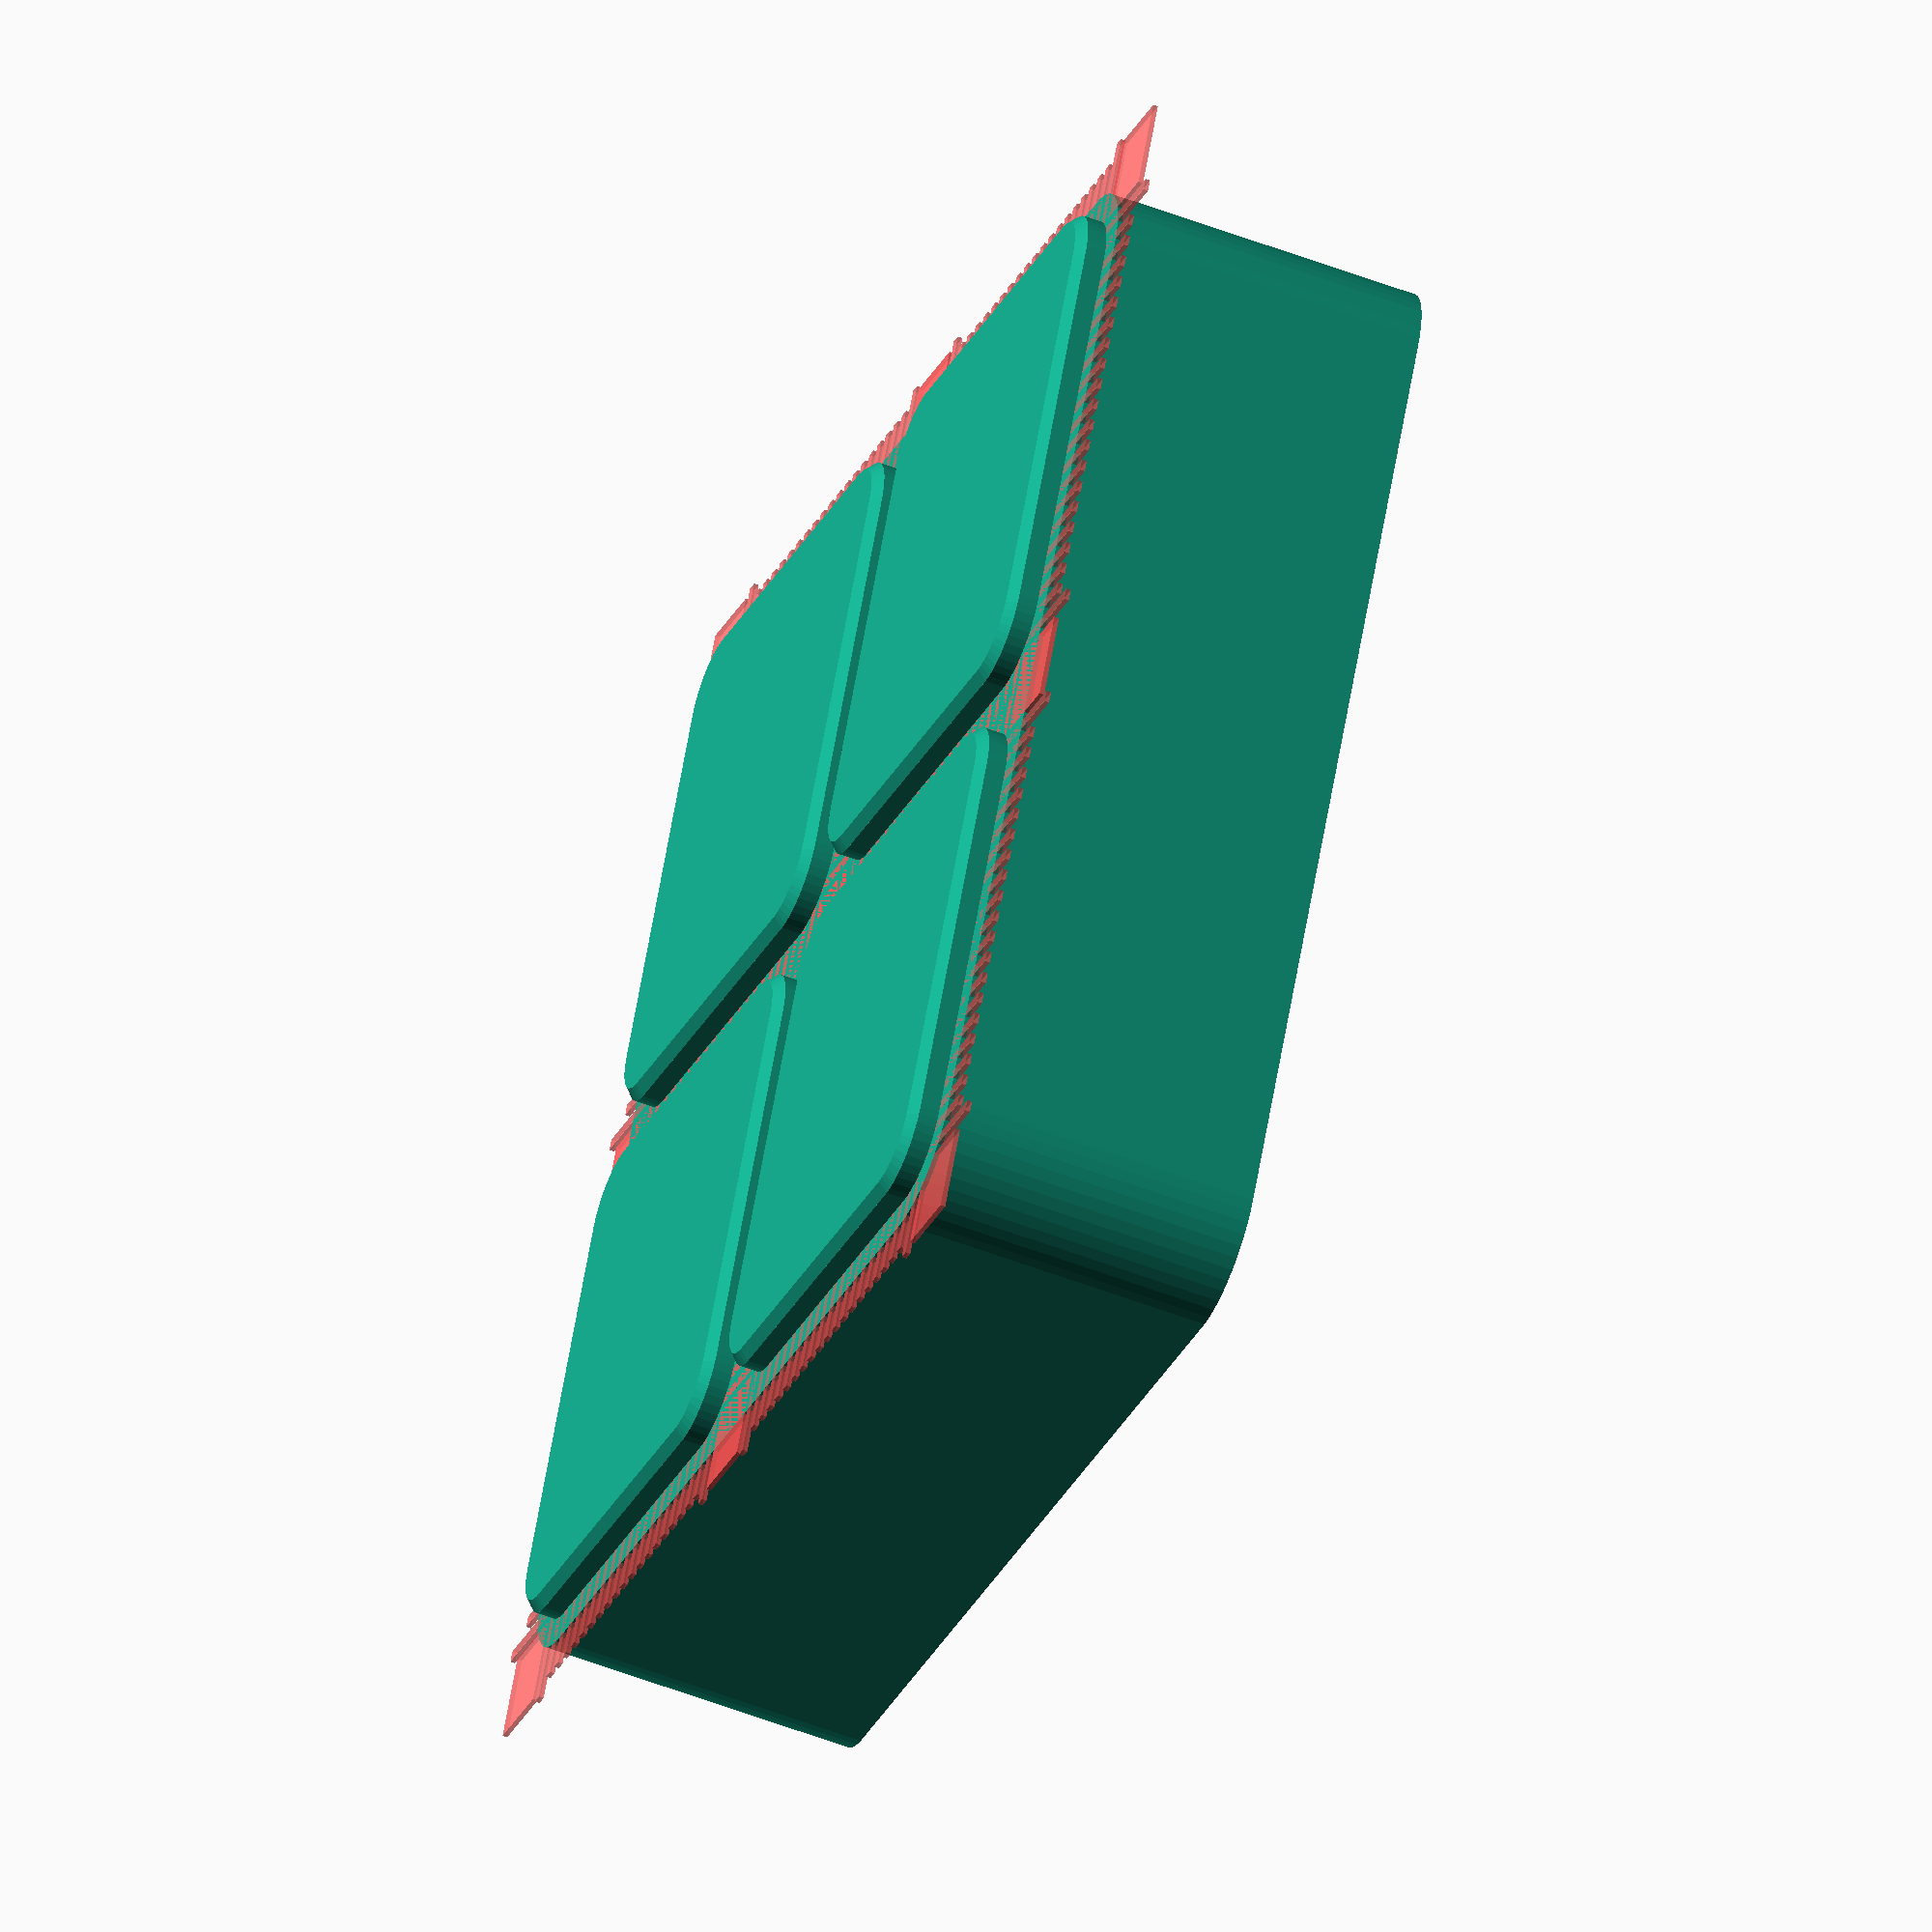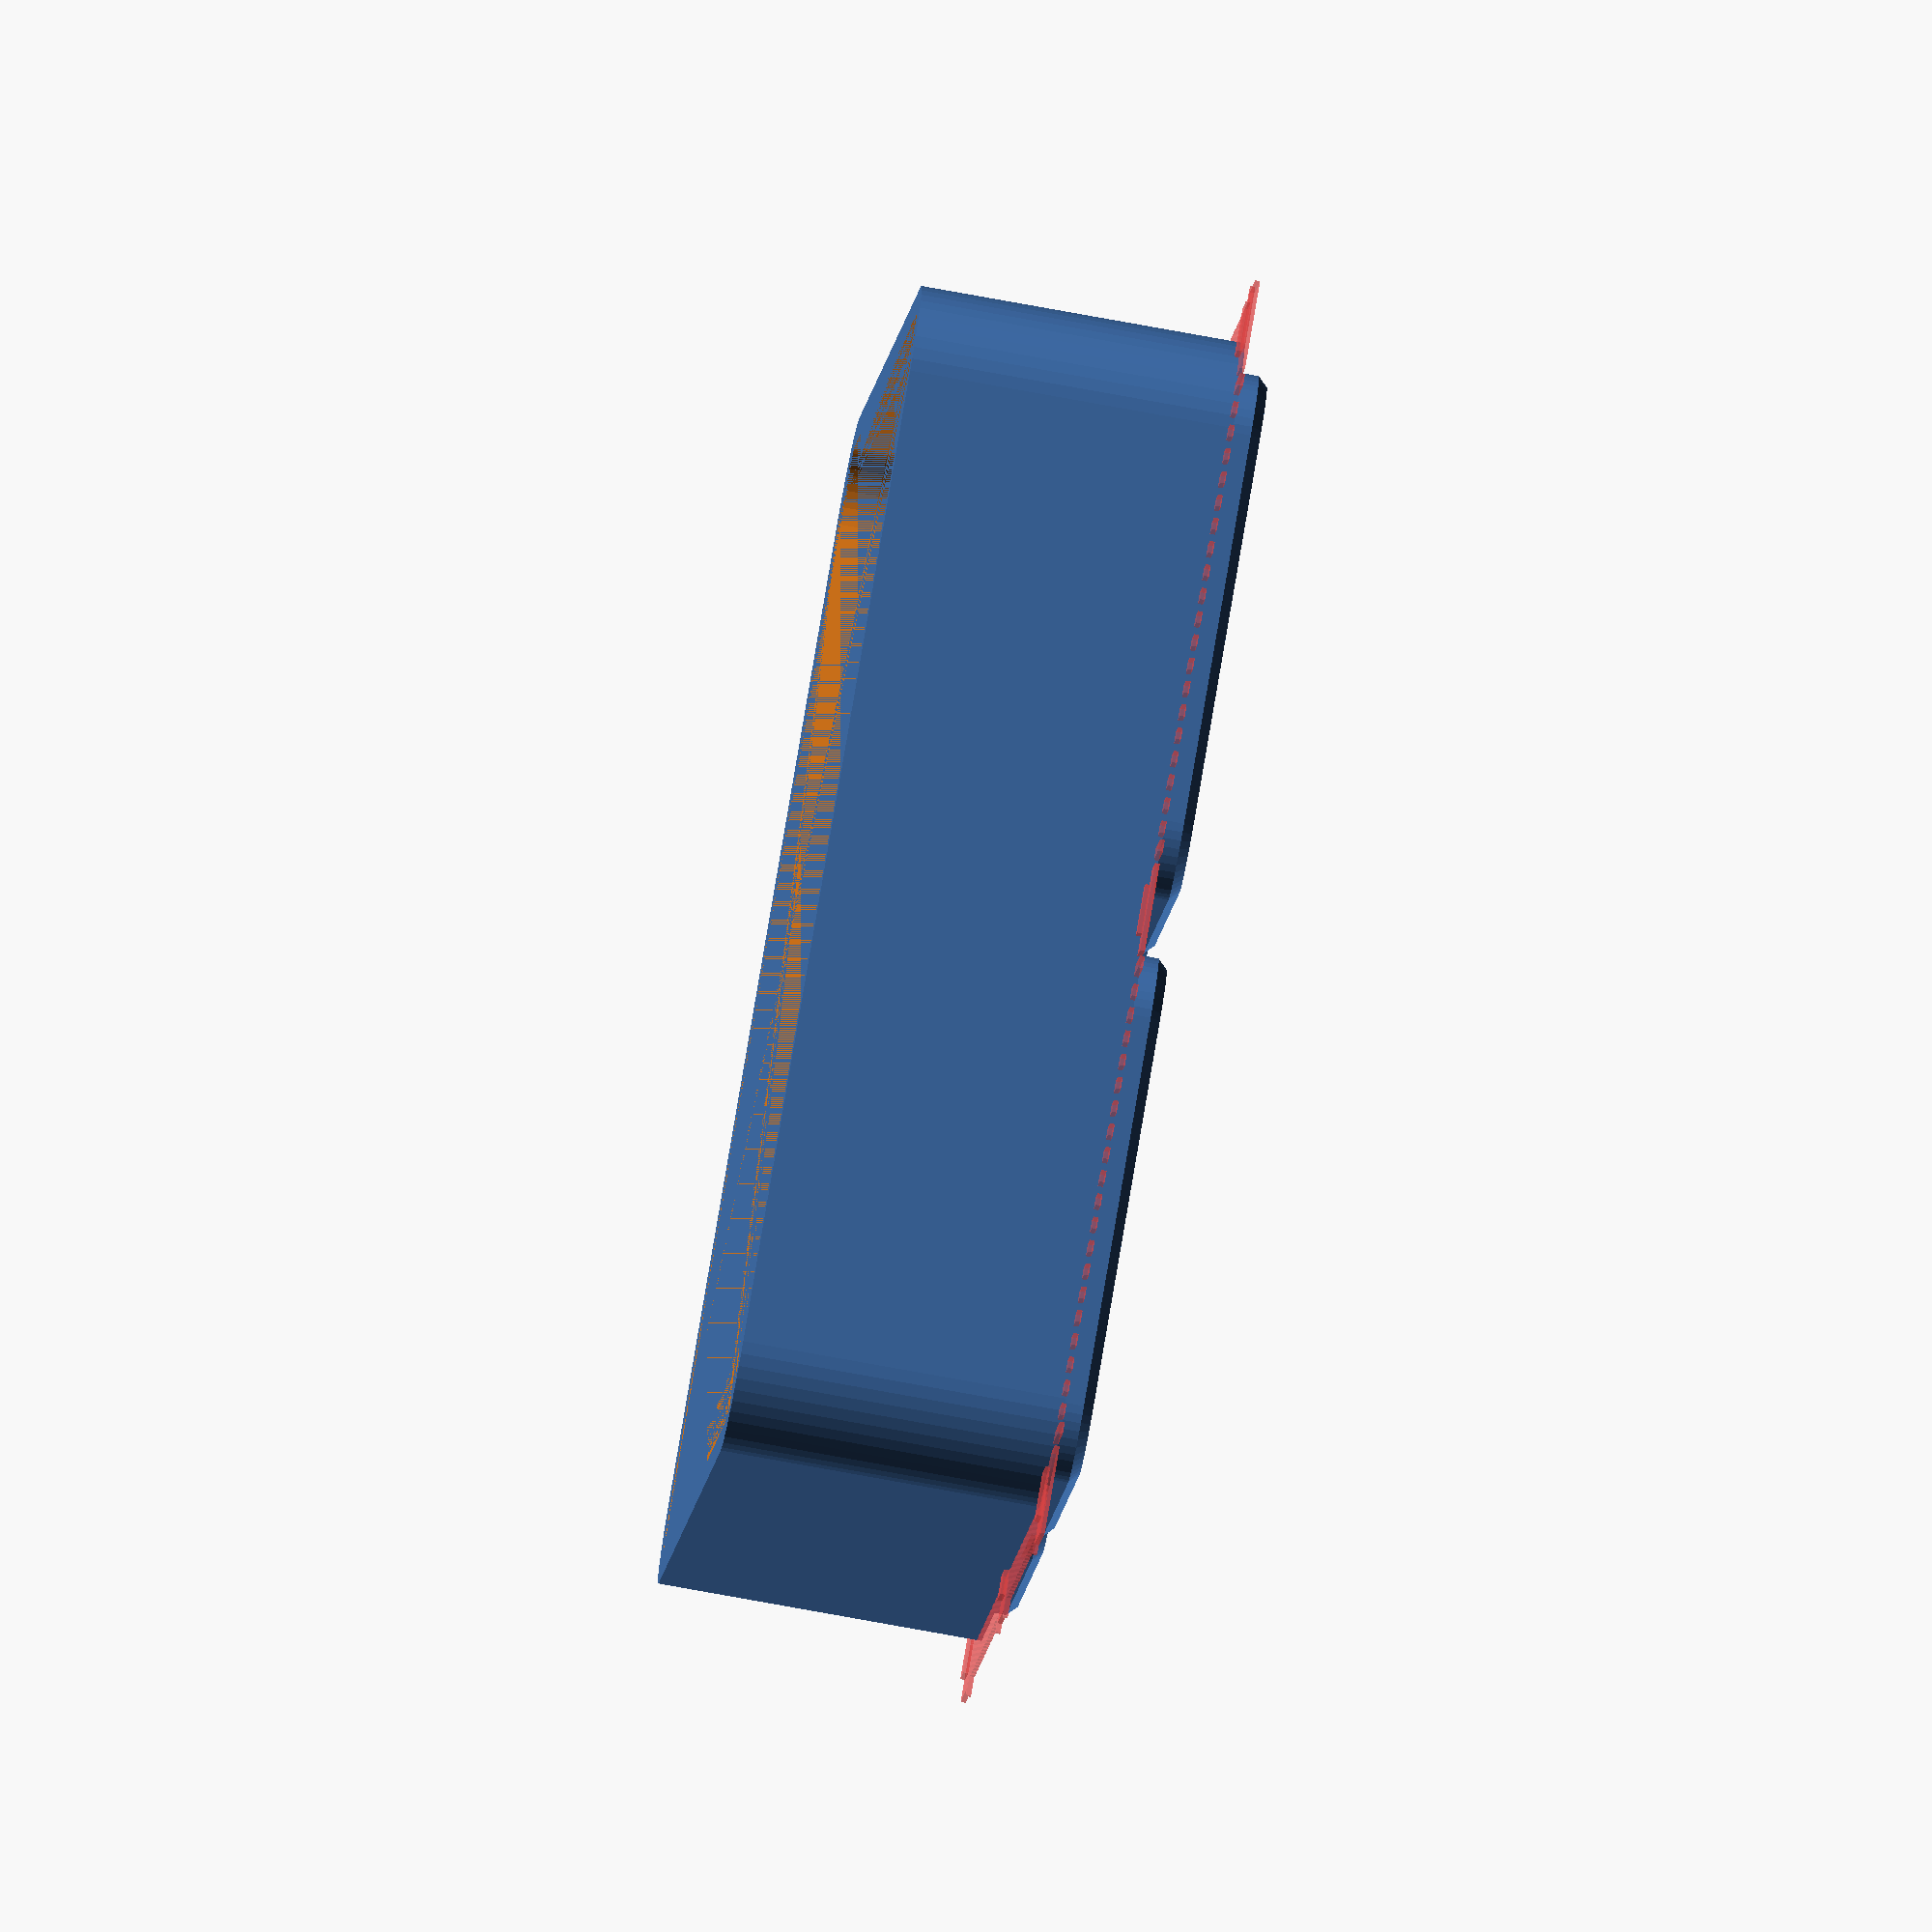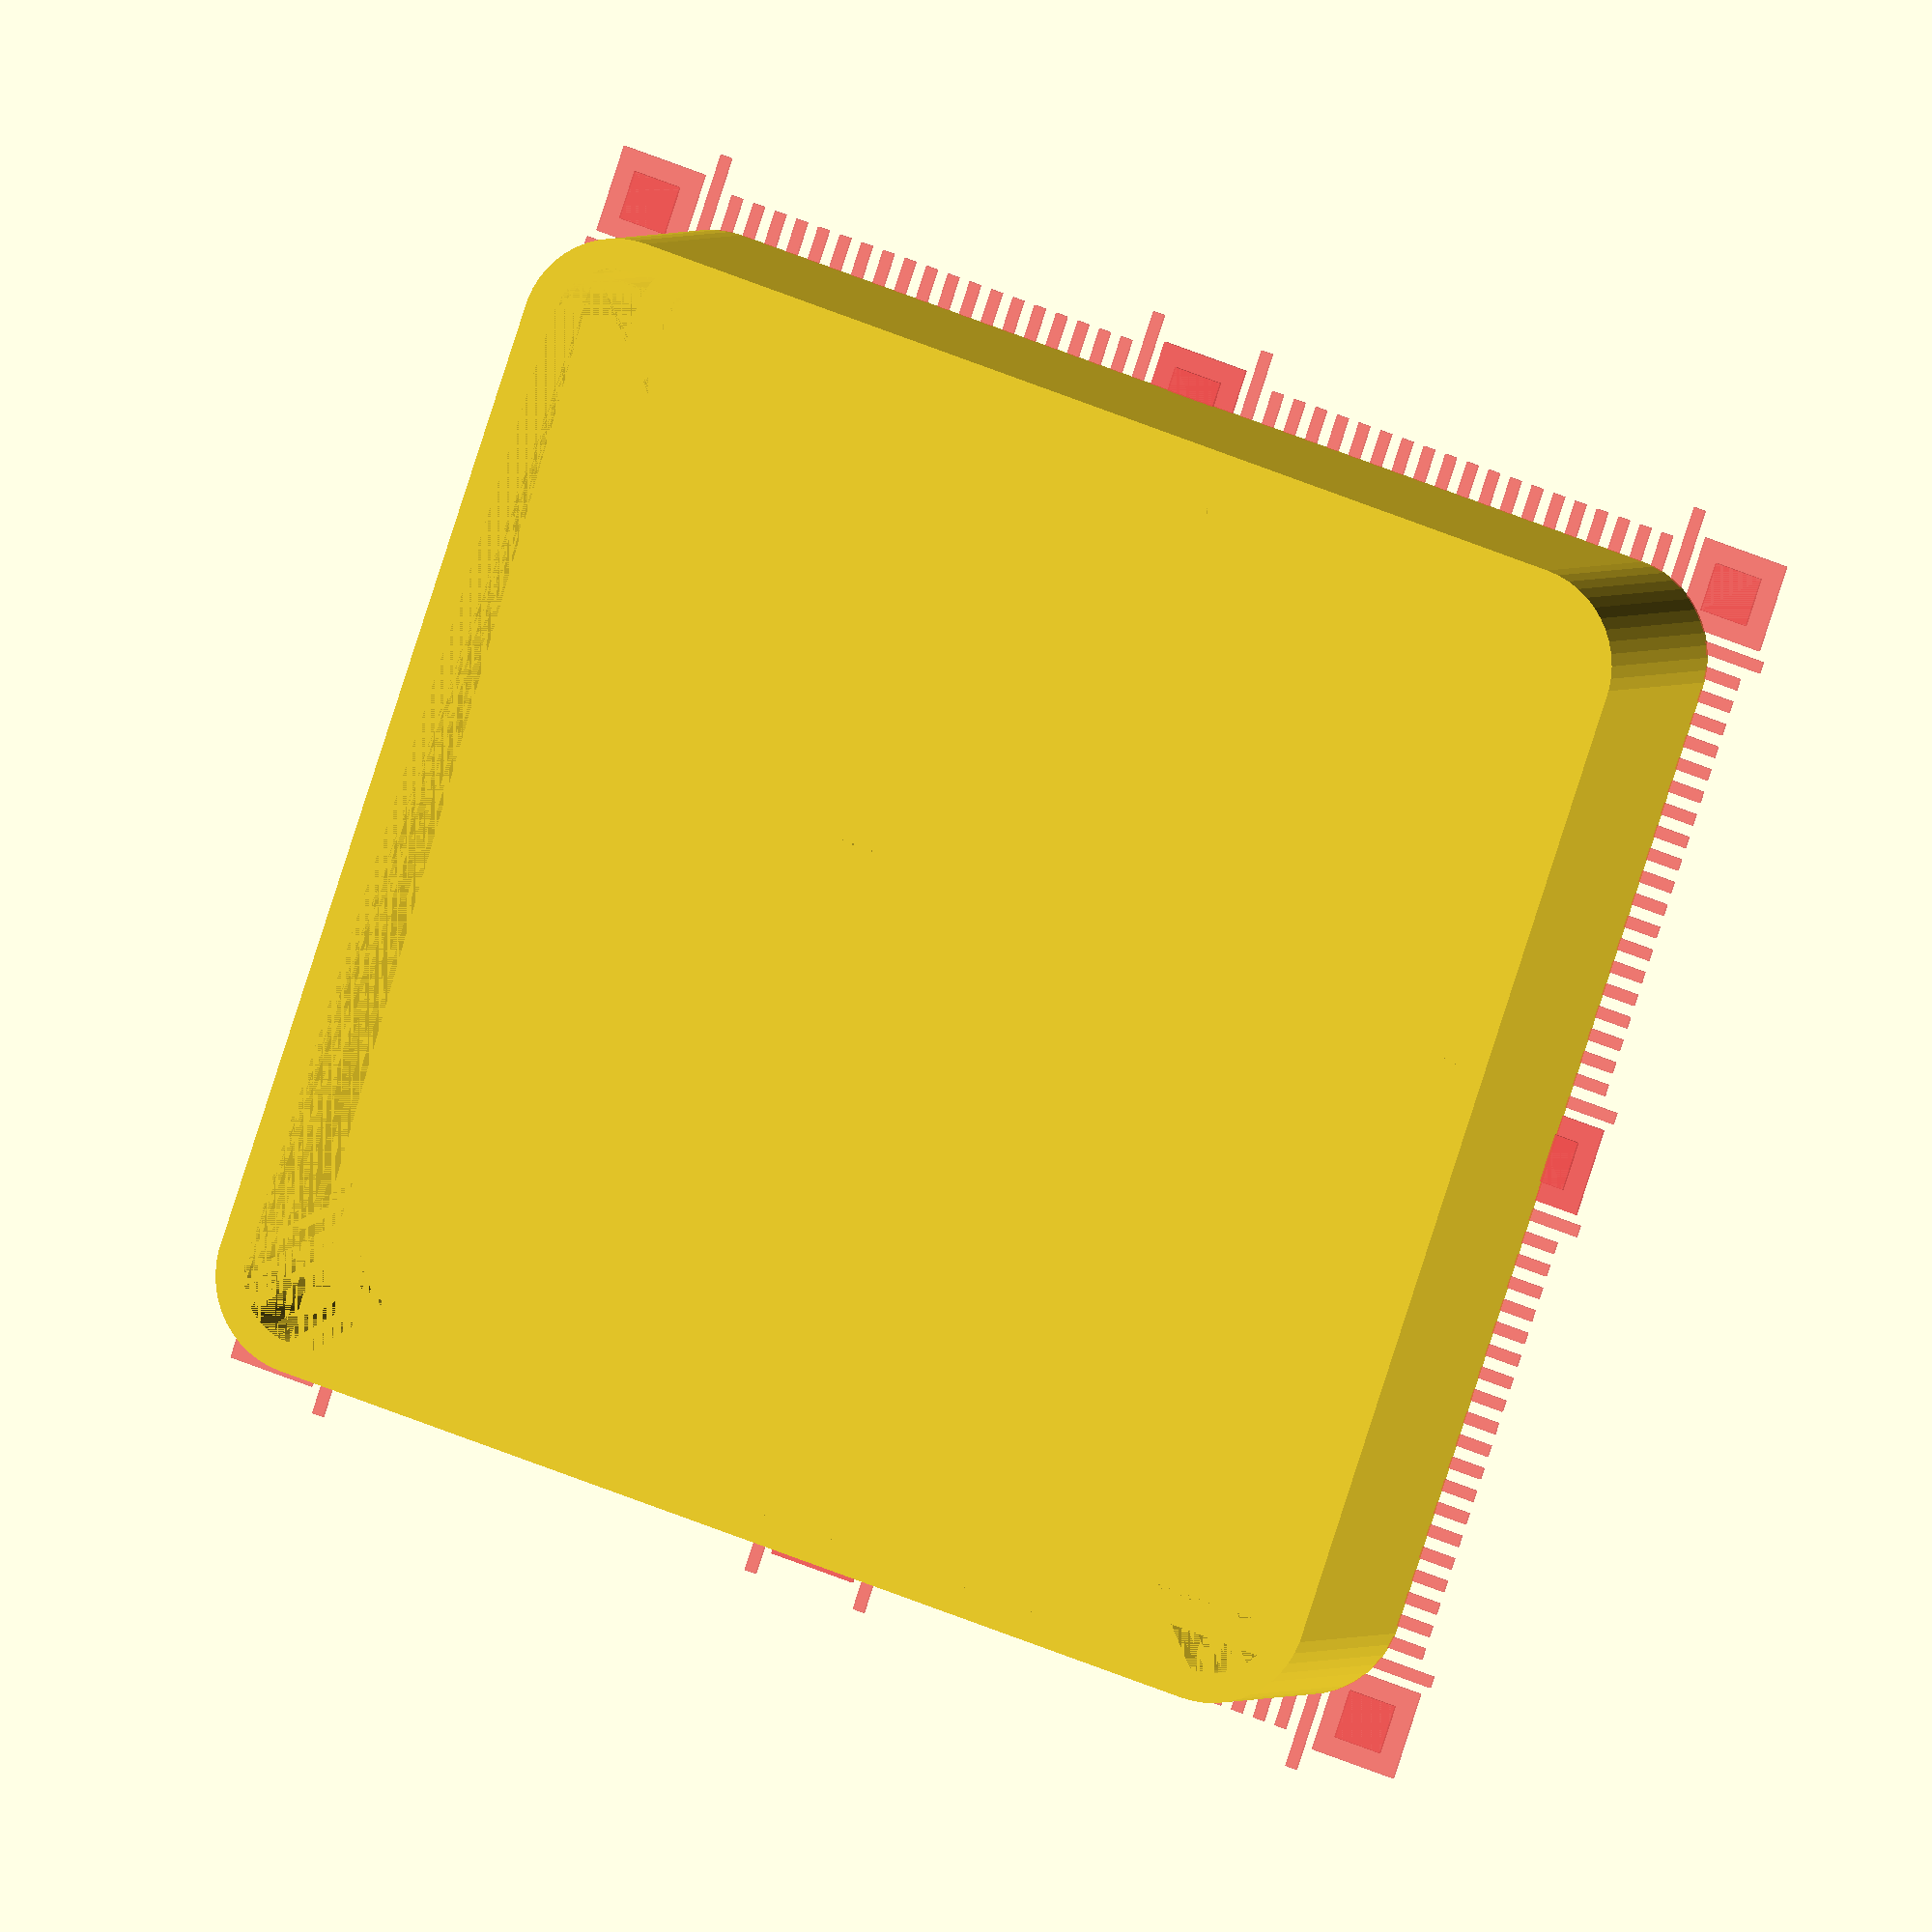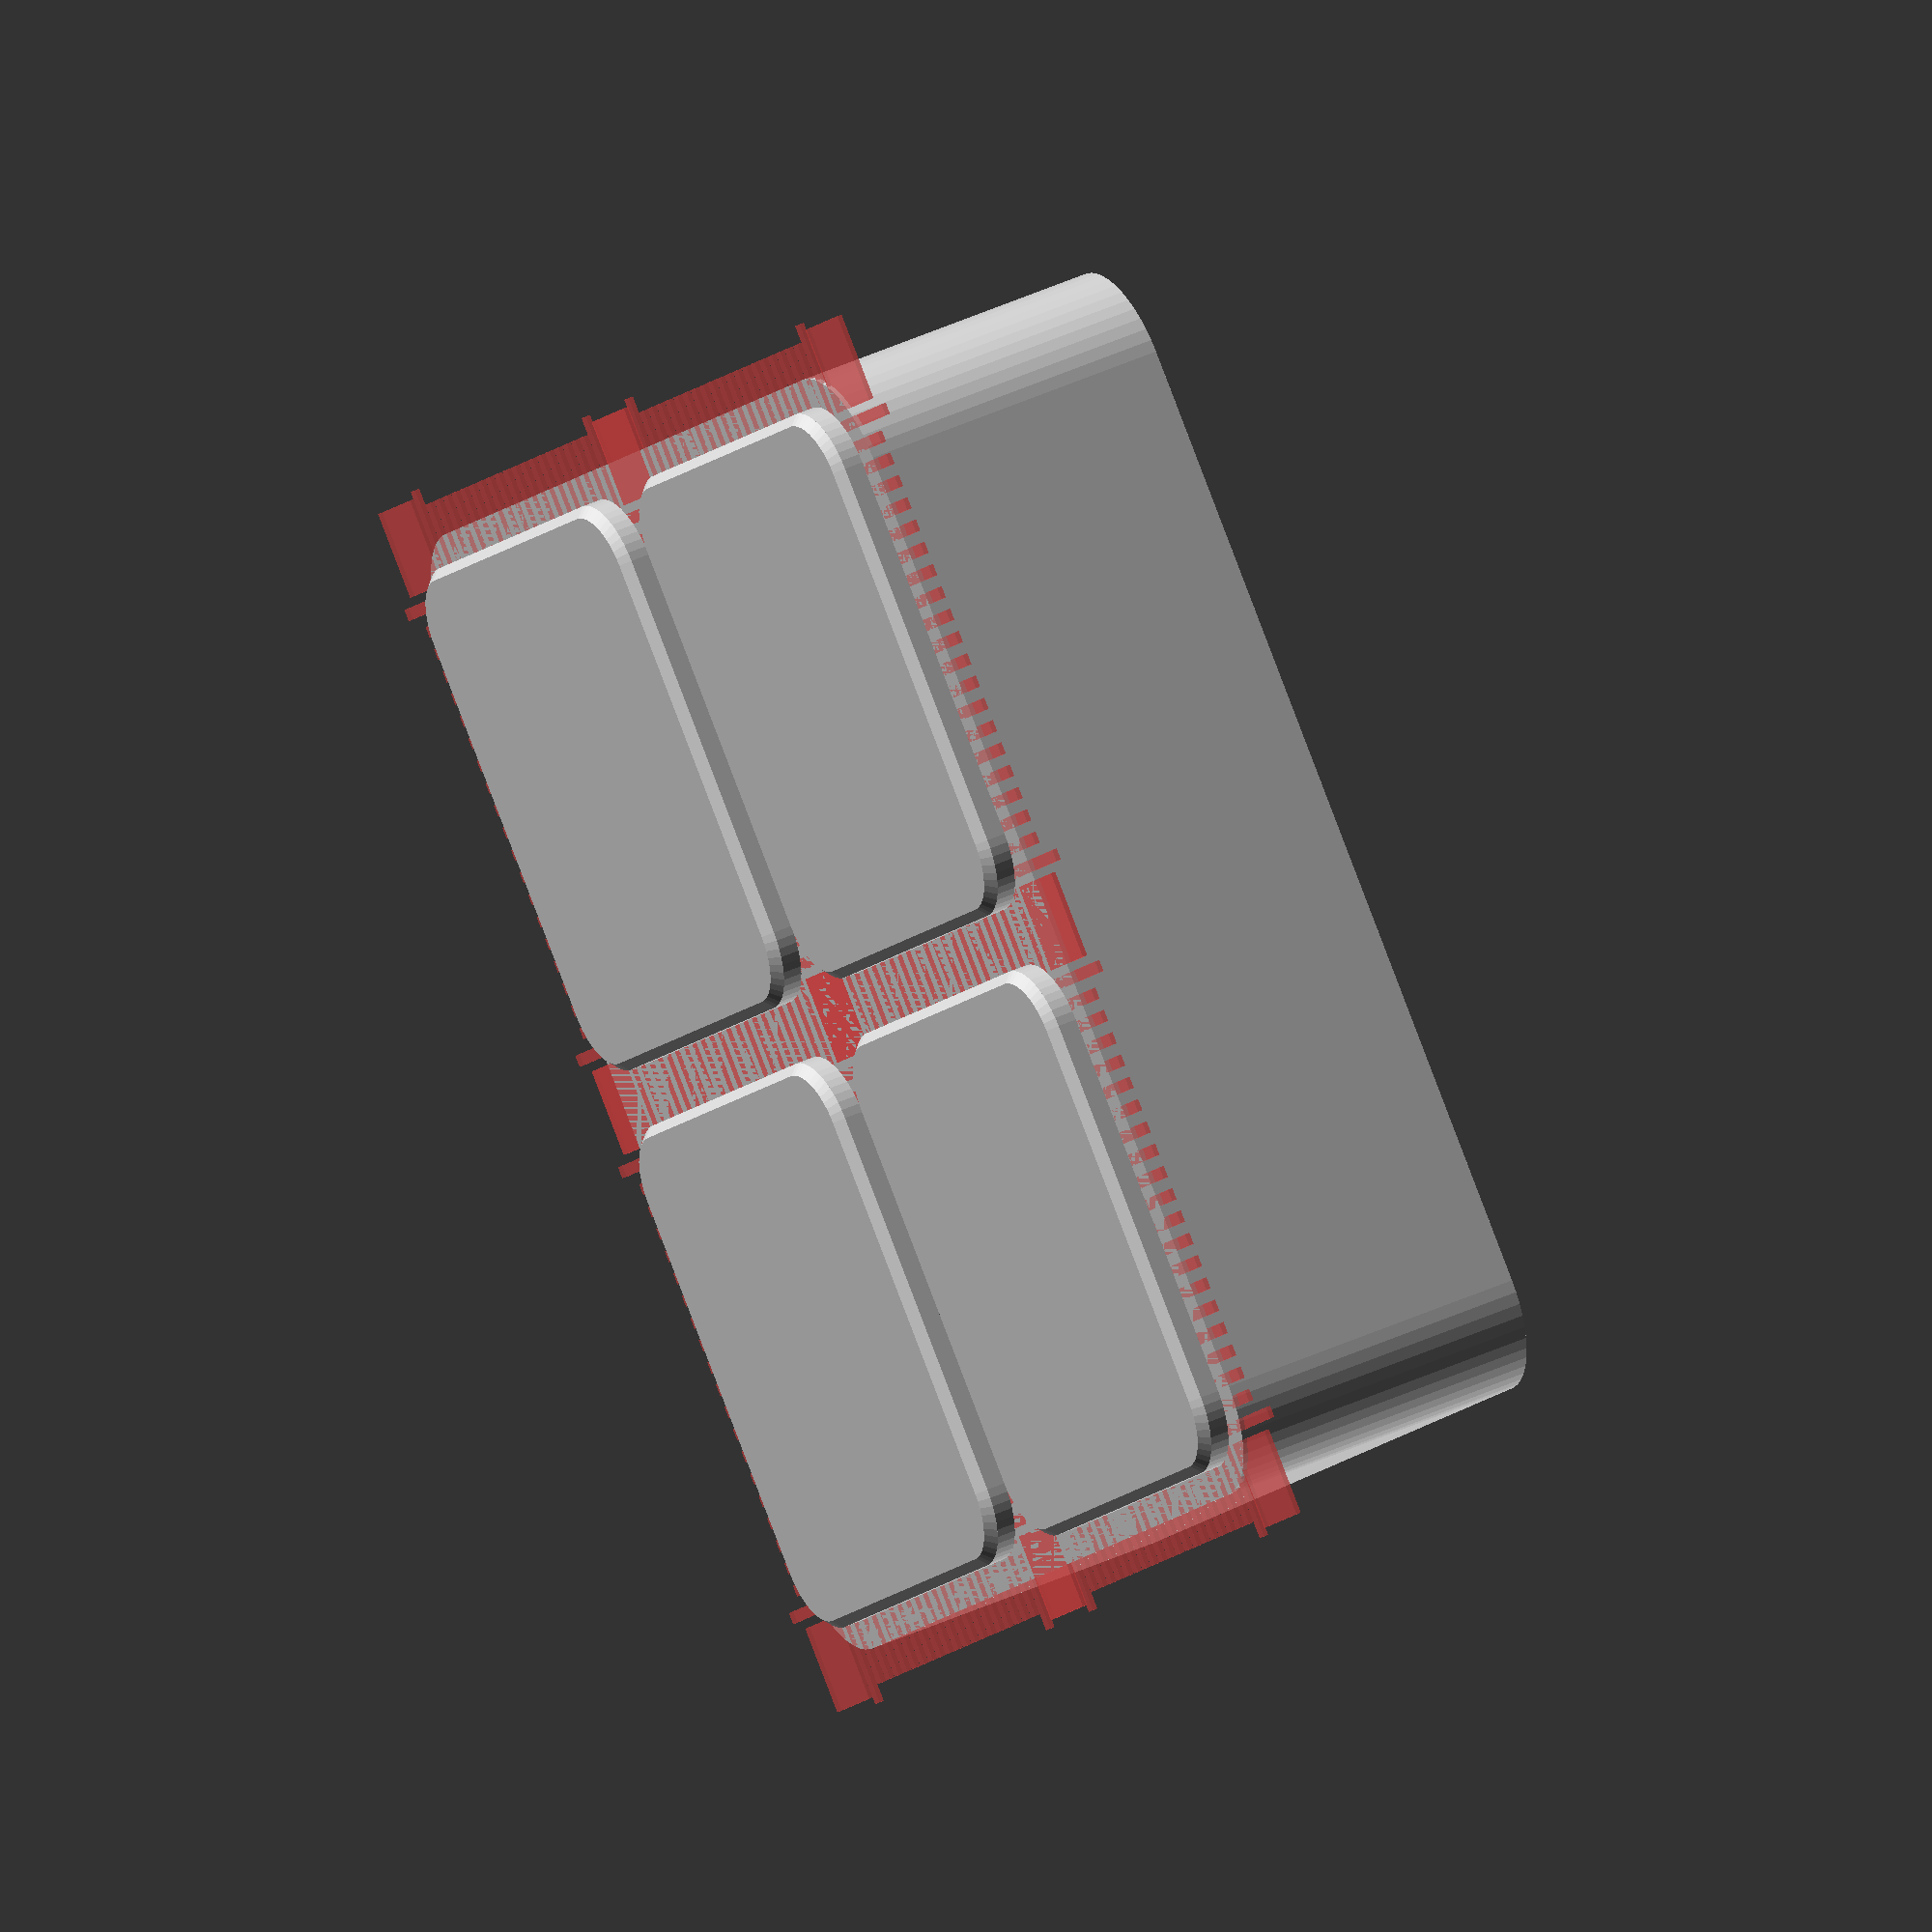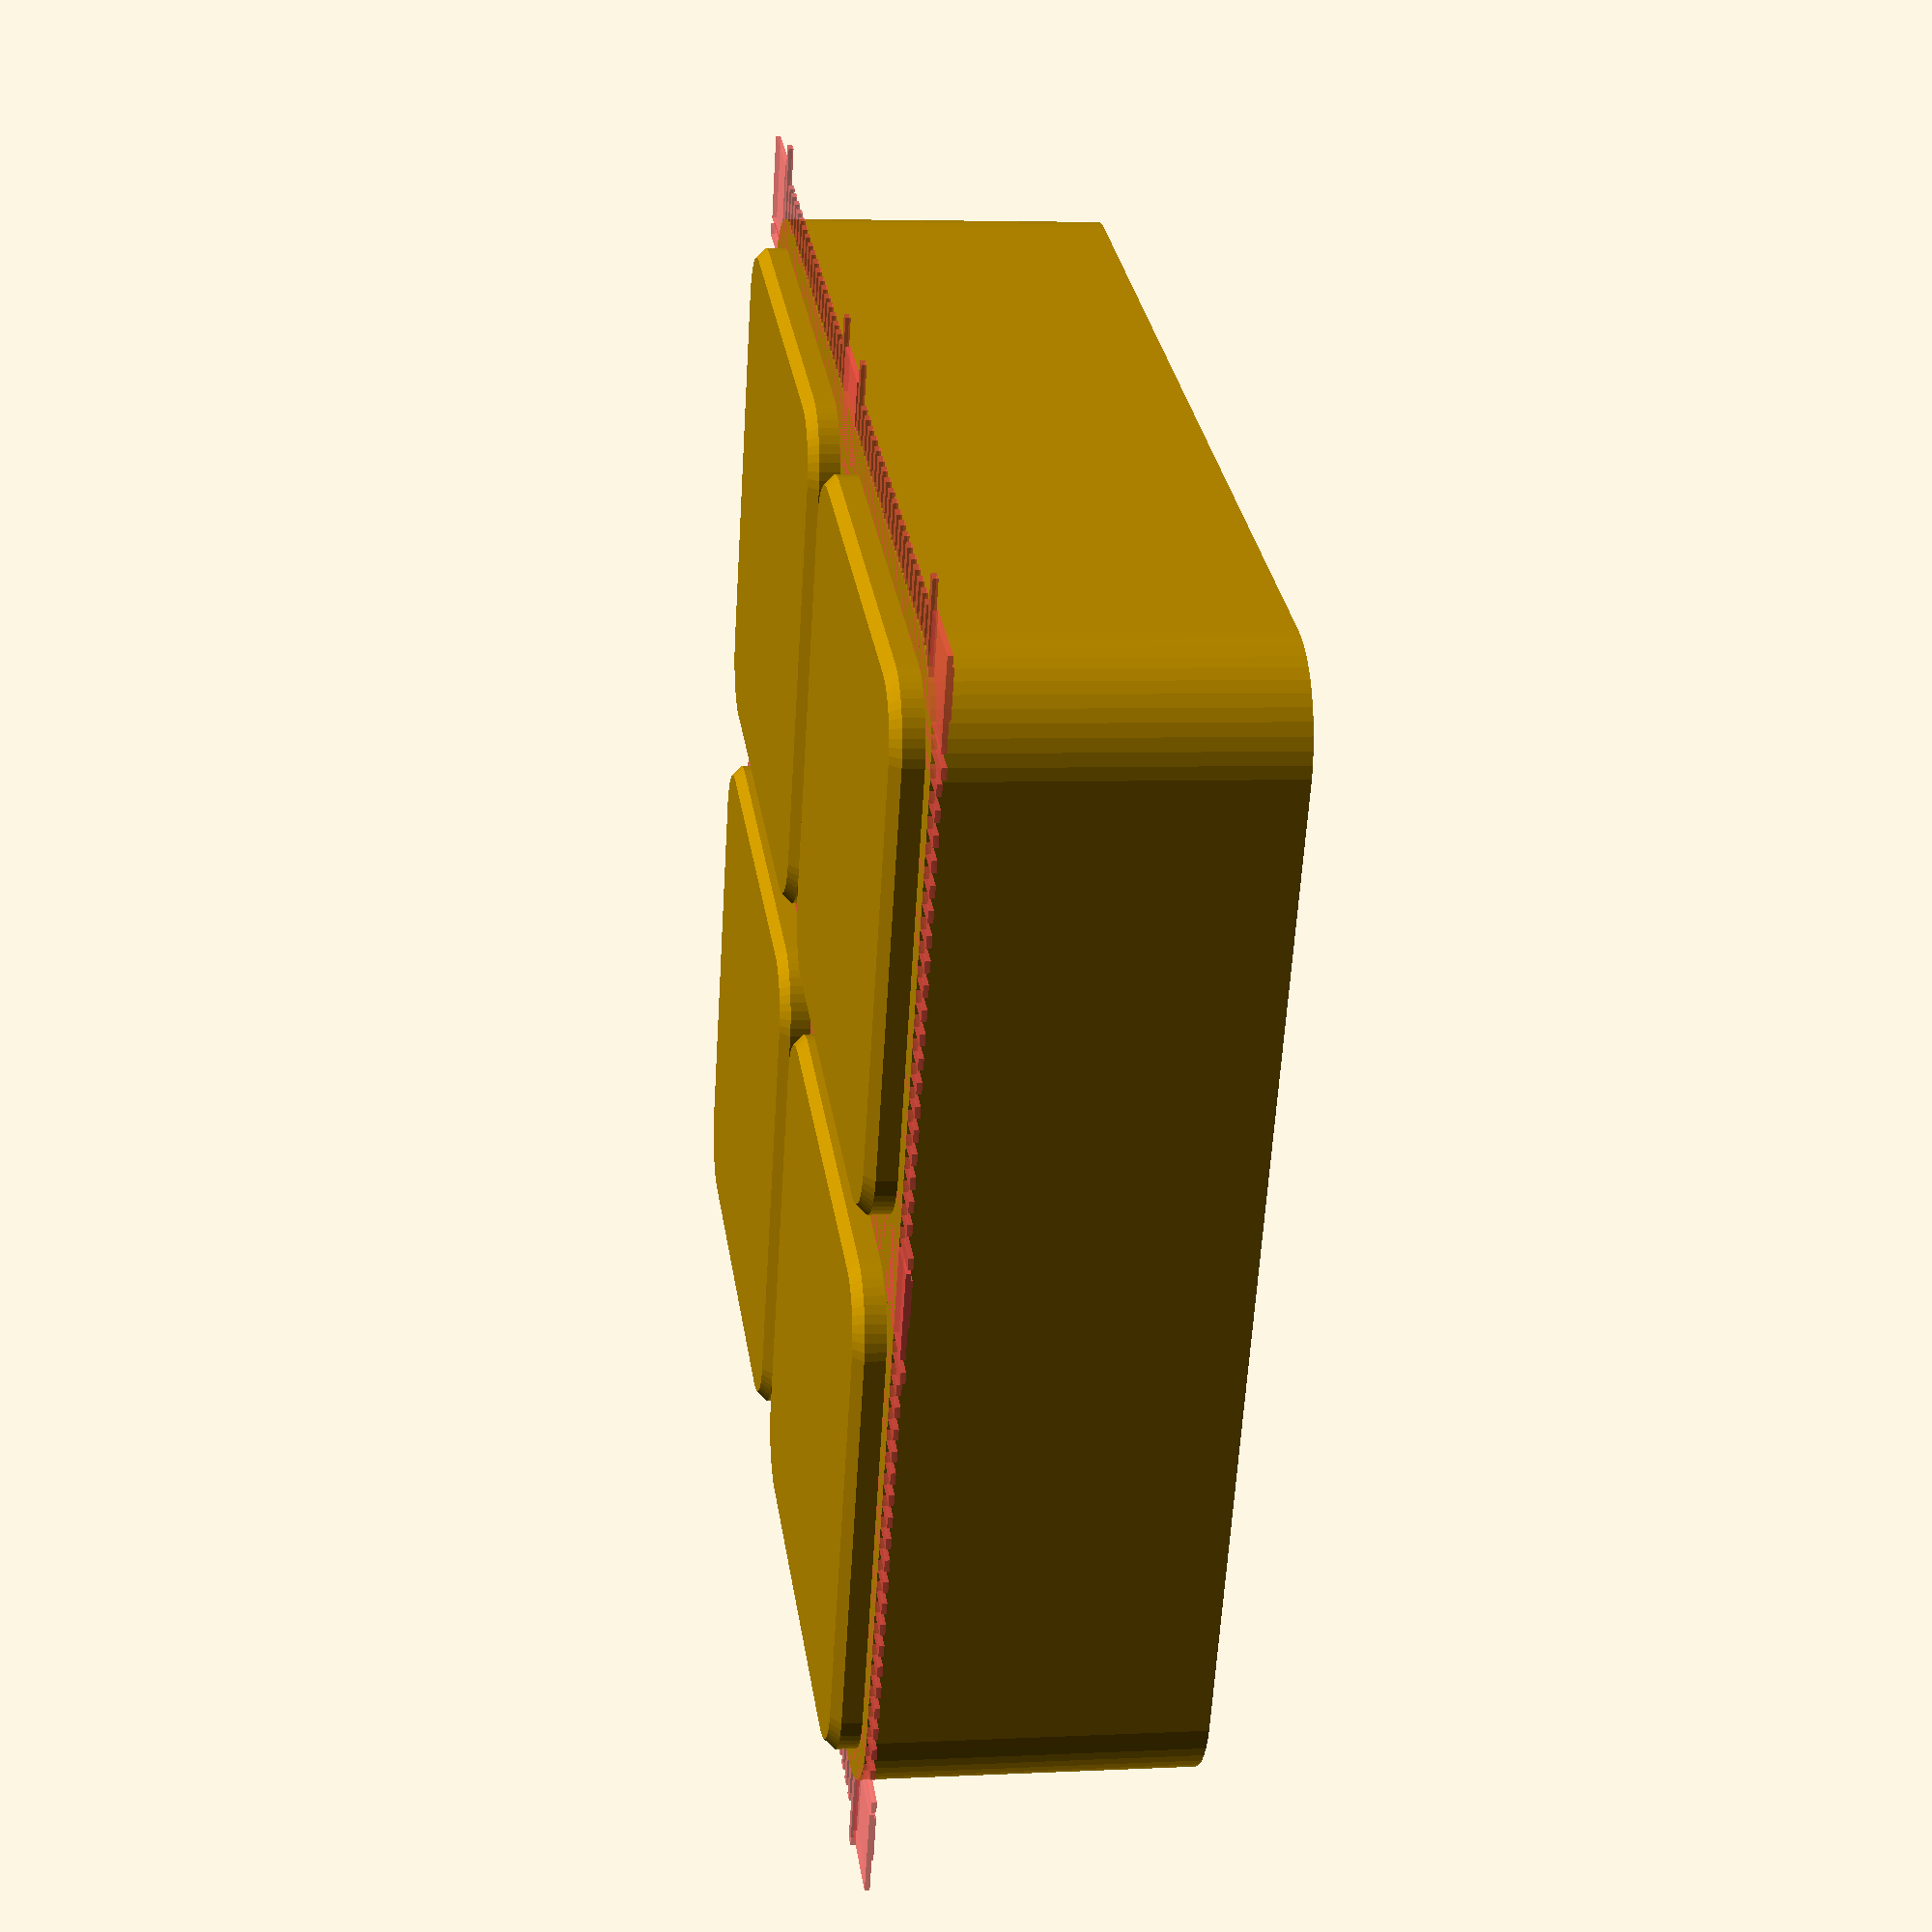
<openscad>
$fn = 50;


difference() {
	union() {
		translate(v = [0, 0, 1.5000000000]) {
			hull() {
				translate(v = [-25.0000000000, 25.0000000000, 0]) {
					cylinder(h = 16.5000000000, r = 5);
				}
				translate(v = [25.0000000000, 25.0000000000, 0]) {
					cylinder(h = 16.5000000000, r = 5);
				}
				translate(v = [-25.0000000000, -25.0000000000, 0]) {
					cylinder(h = 16.5000000000, r = 5);
				}
				translate(v = [25.0000000000, -25.0000000000, 0]) {
					cylinder(h = 16.5000000000, r = 5);
				}
			}
		}
		translate(v = [-15.0000000000, -15.0000000000, 0.5000000000]) {
			rotate(a = [0, 180, 0]) {
				hull() {
					translate(v = [-10.0000000000, 10.0000000000, 0]) {
						cylinder(h = 0.5000000000, r1 = 3.5000000000, r2 = 3.0000000000);
					}
					translate(v = [10.0000000000, 10.0000000000, 0]) {
						cylinder(h = 0.5000000000, r1 = 3.5000000000, r2 = 3.0000000000);
					}
					translate(v = [-10.0000000000, -10.0000000000, 0]) {
						cylinder(h = 0.5000000000, r1 = 3.5000000000, r2 = 3.0000000000);
					}
					translate(v = [10.0000000000, -10.0000000000, 0]) {
						cylinder(h = 0.5000000000, r1 = 3.5000000000, r2 = 3.0000000000);
					}
				}
			}
		}
		translate(v = [-15.0000000000, -15.0000000000, 1.5000000000]) {
			rotate(a = [0, 180, 0]) {
				hull() {
					translate(v = [-10.0000000000, 10.0000000000, 0]) {
						cylinder(h = 1, r1 = 3.5000000000, r2 = 3.5000000000);
					}
					translate(v = [10.0000000000, 10.0000000000, 0]) {
						cylinder(h = 1, r1 = 3.5000000000, r2 = 3.5000000000);
					}
					translate(v = [-10.0000000000, -10.0000000000, 0]) {
						cylinder(h = 1, r1 = 3.5000000000, r2 = 3.5000000000);
					}
					translate(v = [10.0000000000, -10.0000000000, 0]) {
						cylinder(h = 1, r1 = 3.5000000000, r2 = 3.5000000000);
					}
				}
			}
		}
		translate(v = [-15.0000000000, 15.0000000000, 0.5000000000]) {
			rotate(a = [0, 180, 0]) {
				hull() {
					translate(v = [-10.0000000000, 10.0000000000, 0]) {
						cylinder(h = 0.5000000000, r1 = 3.5000000000, r2 = 3.0000000000);
					}
					translate(v = [10.0000000000, 10.0000000000, 0]) {
						cylinder(h = 0.5000000000, r1 = 3.5000000000, r2 = 3.0000000000);
					}
					translate(v = [-10.0000000000, -10.0000000000, 0]) {
						cylinder(h = 0.5000000000, r1 = 3.5000000000, r2 = 3.0000000000);
					}
					translate(v = [10.0000000000, -10.0000000000, 0]) {
						cylinder(h = 0.5000000000, r1 = 3.5000000000, r2 = 3.0000000000);
					}
				}
			}
		}
		translate(v = [-15.0000000000, 15.0000000000, 1.5000000000]) {
			rotate(a = [0, 180, 0]) {
				hull() {
					translate(v = [-10.0000000000, 10.0000000000, 0]) {
						cylinder(h = 1, r1 = 3.5000000000, r2 = 3.5000000000);
					}
					translate(v = [10.0000000000, 10.0000000000, 0]) {
						cylinder(h = 1, r1 = 3.5000000000, r2 = 3.5000000000);
					}
					translate(v = [-10.0000000000, -10.0000000000, 0]) {
						cylinder(h = 1, r1 = 3.5000000000, r2 = 3.5000000000);
					}
					translate(v = [10.0000000000, -10.0000000000, 0]) {
						cylinder(h = 1, r1 = 3.5000000000, r2 = 3.5000000000);
					}
				}
			}
		}
		translate(v = [15.0000000000, -15.0000000000, 0.5000000000]) {
			rotate(a = [0, 180, 0]) {
				hull() {
					translate(v = [-10.0000000000, 10.0000000000, 0]) {
						cylinder(h = 0.5000000000, r1 = 3.5000000000, r2 = 3.0000000000);
					}
					translate(v = [10.0000000000, 10.0000000000, 0]) {
						cylinder(h = 0.5000000000, r1 = 3.5000000000, r2 = 3.0000000000);
					}
					translate(v = [-10.0000000000, -10.0000000000, 0]) {
						cylinder(h = 0.5000000000, r1 = 3.5000000000, r2 = 3.0000000000);
					}
					translate(v = [10.0000000000, -10.0000000000, 0]) {
						cylinder(h = 0.5000000000, r1 = 3.5000000000, r2 = 3.0000000000);
					}
				}
			}
		}
		translate(v = [15.0000000000, -15.0000000000, 1.5000000000]) {
			rotate(a = [0, 180, 0]) {
				hull() {
					translate(v = [-10.0000000000, 10.0000000000, 0]) {
						cylinder(h = 1, r1 = 3.5000000000, r2 = 3.5000000000);
					}
					translate(v = [10.0000000000, 10.0000000000, 0]) {
						cylinder(h = 1, r1 = 3.5000000000, r2 = 3.5000000000);
					}
					translate(v = [-10.0000000000, -10.0000000000, 0]) {
						cylinder(h = 1, r1 = 3.5000000000, r2 = 3.5000000000);
					}
					translate(v = [10.0000000000, -10.0000000000, 0]) {
						cylinder(h = 1, r1 = 3.5000000000, r2 = 3.5000000000);
					}
				}
			}
		}
		translate(v = [15.0000000000, 15.0000000000, 0.5000000000]) {
			rotate(a = [0, 180, 0]) {
				hull() {
					translate(v = [-10.0000000000, 10.0000000000, 0]) {
						cylinder(h = 0.5000000000, r1 = 3.5000000000, r2 = 3.0000000000);
					}
					translate(v = [10.0000000000, 10.0000000000, 0]) {
						cylinder(h = 0.5000000000, r1 = 3.5000000000, r2 = 3.0000000000);
					}
					translate(v = [-10.0000000000, -10.0000000000, 0]) {
						cylinder(h = 0.5000000000, r1 = 3.5000000000, r2 = 3.0000000000);
					}
					translate(v = [10.0000000000, -10.0000000000, 0]) {
						cylinder(h = 0.5000000000, r1 = 3.5000000000, r2 = 3.0000000000);
					}
				}
			}
		}
		translate(v = [15.0000000000, 15.0000000000, 1.5000000000]) {
			rotate(a = [0, 180, 0]) {
				hull() {
					translate(v = [-10.0000000000, 10.0000000000, 0]) {
						cylinder(h = 1, r1 = 3.5000000000, r2 = 3.5000000000);
					}
					translate(v = [10.0000000000, 10.0000000000, 0]) {
						cylinder(h = 1, r1 = 3.5000000000, r2 = 3.5000000000);
					}
					translate(v = [-10.0000000000, -10.0000000000, 0]) {
						cylinder(h = 1, r1 = 3.5000000000, r2 = 3.5000000000);
					}
					translate(v = [10.0000000000, -10.0000000000, 0]) {
						cylinder(h = 1, r1 = 3.5000000000, r2 = 3.5000000000);
					}
				}
			}
		}
	}
	union() {
		translate(v = [0, 0, 3.5000000000]) {
			hull() {
				translate(v = [-25.0000000000, 25.0000000000, 0]) {
					cylinder(h = 14.5000000000, r = 3.5000000000);
				}
				translate(v = [25.0000000000, 25.0000000000, 0]) {
					cylinder(h = 14.5000000000, r = 3.5000000000);
				}
				translate(v = [-25.0000000000, -25.0000000000, 0]) {
					cylinder(h = 14.5000000000, r = 3.5000000000);
				}
				translate(v = [25.0000000000, -25.0000000000, 0]) {
					cylinder(h = 14.5000000000, r = 3.5000000000);
				}
			}
		}
		translate(v = [-15.0000000000, -15.0000000000, 3.5000000000]) {
			rotate(a = [0, 180, 0]) {
				hull() {
					translate(v = [-10.0000000000, 10.0000000000, 0]) {
						cylinder(h = 1.5000000000, r1 = 2.0000000000, r2 = 2.0000000000);
					}
					translate(v = [10.0000000000, 10.0000000000, 0]) {
						cylinder(h = 1.5000000000, r1 = 2.0000000000, r2 = 2.0000000000);
					}
					translate(v = [-10.0000000000, -10.0000000000, 0]) {
						cylinder(h = 1.5000000000, r1 = 2.0000000000, r2 = 2.0000000000);
					}
					translate(v = [10.0000000000, -10.0000000000, 0]) {
						cylinder(h = 1.5000000000, r1 = 2.0000000000, r2 = 2.0000000000);
					}
				}
			}
		}
		#translate(v = [-27.3000000000, -32.6250000000, 1.5000000000]) {
			cube(size = [0.6000000000, 5.2500000000, 0.2500000000]);
		}
		#translate(v = [-27.3000000000, -2.6250000000, 1.5000000000]) {
			cube(size = [0.6000000000, 5.2500000000, 0.2500000000]);
		}
		#translate(v = [-26.1000000000, -31.7500000000, 1.5000000000]) {
			cube(size = [0.6000000000, 3.5000000000, 0.2500000000]);
		}
		#translate(v = [-26.1000000000, -1.7500000000, 1.5000000000]) {
			cube(size = [0.6000000000, 3.5000000000, 0.2500000000]);
		}
		#translate(v = [-24.9000000000, -31.7500000000, 1.5000000000]) {
			cube(size = [0.6000000000, 3.5000000000, 0.2500000000]);
		}
		#translate(v = [-24.9000000000, -1.7500000000, 1.5000000000]) {
			cube(size = [0.6000000000, 3.5000000000, 0.2500000000]);
		}
		#translate(v = [-23.7000000000, -31.7500000000, 1.5000000000]) {
			cube(size = [0.6000000000, 3.5000000000, 0.2500000000]);
		}
		#translate(v = [-23.7000000000, -1.7500000000, 1.5000000000]) {
			cube(size = [0.6000000000, 3.5000000000, 0.2500000000]);
		}
		#translate(v = [-22.5000000000, -31.7500000000, 1.5000000000]) {
			cube(size = [0.6000000000, 3.5000000000, 0.2500000000]);
		}
		#translate(v = [-22.5000000000, -1.7500000000, 1.5000000000]) {
			cube(size = [0.6000000000, 3.5000000000, 0.2500000000]);
		}
		#translate(v = [-21.3000000000, -31.7500000000, 1.5000000000]) {
			cube(size = [0.6000000000, 3.5000000000, 0.2500000000]);
		}
		#translate(v = [-21.3000000000, -1.7500000000, 1.5000000000]) {
			cube(size = [0.6000000000, 3.5000000000, 0.2500000000]);
		}
		#translate(v = [-20.1000000000, -31.7500000000, 1.5000000000]) {
			cube(size = [0.6000000000, 3.5000000000, 0.2500000000]);
		}
		#translate(v = [-20.1000000000, -1.7500000000, 1.5000000000]) {
			cube(size = [0.6000000000, 3.5000000000, 0.2500000000]);
		}
		#translate(v = [-18.9000000000, -31.7500000000, 1.5000000000]) {
			cube(size = [0.6000000000, 3.5000000000, 0.2500000000]);
		}
		#translate(v = [-18.9000000000, -1.7500000000, 1.5000000000]) {
			cube(size = [0.6000000000, 3.5000000000, 0.2500000000]);
		}
		#translate(v = [-17.7000000000, -31.7500000000, 1.5000000000]) {
			cube(size = [0.6000000000, 3.5000000000, 0.2500000000]);
		}
		#translate(v = [-17.7000000000, -1.7500000000, 1.5000000000]) {
			cube(size = [0.6000000000, 3.5000000000, 0.2500000000]);
		}
		#translate(v = [-16.5000000000, -31.7500000000, 1.5000000000]) {
			cube(size = [0.6000000000, 3.5000000000, 0.2500000000]);
		}
		#translate(v = [-16.5000000000, -1.7500000000, 1.5000000000]) {
			cube(size = [0.6000000000, 3.5000000000, 0.2500000000]);
		}
		#translate(v = [-15.3000000000, -31.7500000000, 1.5000000000]) {
			cube(size = [0.6000000000, 3.5000000000, 0.2500000000]);
		}
		#translate(v = [-15.3000000000, -1.7500000000, 1.5000000000]) {
			cube(size = [0.6000000000, 3.5000000000, 0.2500000000]);
		}
		#translate(v = [-14.1000000000, -31.7500000000, 1.5000000000]) {
			cube(size = [0.6000000000, 3.5000000000, 0.2500000000]);
		}
		#translate(v = [-14.1000000000, -1.7500000000, 1.5000000000]) {
			cube(size = [0.6000000000, 3.5000000000, 0.2500000000]);
		}
		#translate(v = [-12.9000000000, -31.7500000000, 1.5000000000]) {
			cube(size = [0.6000000000, 3.5000000000, 0.2500000000]);
		}
		#translate(v = [-12.9000000000, -1.7500000000, 1.5000000000]) {
			cube(size = [0.6000000000, 3.5000000000, 0.2500000000]);
		}
		#translate(v = [-11.7000000000, -31.7500000000, 1.5000000000]) {
			cube(size = [0.6000000000, 3.5000000000, 0.2500000000]);
		}
		#translate(v = [-11.7000000000, -1.7500000000, 1.5000000000]) {
			cube(size = [0.6000000000, 3.5000000000, 0.2500000000]);
		}
		#translate(v = [-10.5000000000, -31.7500000000, 1.5000000000]) {
			cube(size = [0.6000000000, 3.5000000000, 0.2500000000]);
		}
		#translate(v = [-10.5000000000, -1.7500000000, 1.5000000000]) {
			cube(size = [0.6000000000, 3.5000000000, 0.2500000000]);
		}
		#translate(v = [-9.3000000000, -31.7500000000, 1.5000000000]) {
			cube(size = [0.6000000000, 3.5000000000, 0.2500000000]);
		}
		#translate(v = [-9.3000000000, -1.7500000000, 1.5000000000]) {
			cube(size = [0.6000000000, 3.5000000000, 0.2500000000]);
		}
		#translate(v = [-8.1000000000, -31.7500000000, 1.5000000000]) {
			cube(size = [0.6000000000, 3.5000000000, 0.2500000000]);
		}
		#translate(v = [-8.1000000000, -1.7500000000, 1.5000000000]) {
			cube(size = [0.6000000000, 3.5000000000, 0.2500000000]);
		}
		#translate(v = [-6.9000000000, -31.7500000000, 1.5000000000]) {
			cube(size = [0.6000000000, 3.5000000000, 0.2500000000]);
		}
		#translate(v = [-6.9000000000, -1.7500000000, 1.5000000000]) {
			cube(size = [0.6000000000, 3.5000000000, 0.2500000000]);
		}
		#translate(v = [-5.7000000000, -31.7500000000, 1.5000000000]) {
			cube(size = [0.6000000000, 3.5000000000, 0.2500000000]);
		}
		#translate(v = [-5.7000000000, -1.7500000000, 1.5000000000]) {
			cube(size = [0.6000000000, 3.5000000000, 0.2500000000]);
		}
		#translate(v = [-4.5000000000, -31.7500000000, 1.5000000000]) {
			cube(size = [0.6000000000, 3.5000000000, 0.2500000000]);
		}
		#translate(v = [-4.5000000000, -1.7500000000, 1.5000000000]) {
			cube(size = [0.6000000000, 3.5000000000, 0.2500000000]);
		}
		#translate(v = [-3.3000000000, -32.6250000000, 1.5000000000]) {
			cube(size = [0.6000000000, 5.2500000000, 0.2500000000]);
		}
		#translate(v = [-3.3000000000, -2.6250000000, 1.5000000000]) {
			cube(size = [0.6000000000, 5.2500000000, 0.2500000000]);
		}
		#translate(v = [-33.5000000000, -27.3000000000, 1.5000000000]) {
			cube(size = [7.0000000000, 0.6000000000, 0.2500000000]);
		}
		#translate(v = [-3.5000000000, -27.3000000000, 1.5000000000]) {
			cube(size = [7.0000000000, 0.6000000000, 0.2500000000]);
		}
		#translate(v = [-31.7500000000, -26.1000000000, 1.5000000000]) {
			cube(size = [3.5000000000, 0.6000000000, 0.2500000000]);
		}
		#translate(v = [-1.7500000000, -26.1000000000, 1.5000000000]) {
			cube(size = [3.5000000000, 0.6000000000, 0.2500000000]);
		}
		#translate(v = [-31.7500000000, -24.9000000000, 1.5000000000]) {
			cube(size = [3.5000000000, 0.6000000000, 0.2500000000]);
		}
		#translate(v = [-1.7500000000, -24.9000000000, 1.5000000000]) {
			cube(size = [3.5000000000, 0.6000000000, 0.2500000000]);
		}
		#translate(v = [-31.7500000000, -23.7000000000, 1.5000000000]) {
			cube(size = [3.5000000000, 0.6000000000, 0.2500000000]);
		}
		#translate(v = [-1.7500000000, -23.7000000000, 1.5000000000]) {
			cube(size = [3.5000000000, 0.6000000000, 0.2500000000]);
		}
		#translate(v = [-31.7500000000, -22.5000000000, 1.5000000000]) {
			cube(size = [3.5000000000, 0.6000000000, 0.2500000000]);
		}
		#translate(v = [-1.7500000000, -22.5000000000, 1.5000000000]) {
			cube(size = [3.5000000000, 0.6000000000, 0.2500000000]);
		}
		#translate(v = [-31.7500000000, -21.3000000000, 1.5000000000]) {
			cube(size = [3.5000000000, 0.6000000000, 0.2500000000]);
		}
		#translate(v = [-1.7500000000, -21.3000000000, 1.5000000000]) {
			cube(size = [3.5000000000, 0.6000000000, 0.2500000000]);
		}
		#translate(v = [-31.7500000000, -20.1000000000, 1.5000000000]) {
			cube(size = [3.5000000000, 0.6000000000, 0.2500000000]);
		}
		#translate(v = [-1.7500000000, -20.1000000000, 1.5000000000]) {
			cube(size = [3.5000000000, 0.6000000000, 0.2500000000]);
		}
		#translate(v = [-31.7500000000, -18.9000000000, 1.5000000000]) {
			cube(size = [3.5000000000, 0.6000000000, 0.2500000000]);
		}
		#translate(v = [-1.7500000000, -18.9000000000, 1.5000000000]) {
			cube(size = [3.5000000000, 0.6000000000, 0.2500000000]);
		}
		#translate(v = [-31.7500000000, -17.7000000000, 1.5000000000]) {
			cube(size = [3.5000000000, 0.6000000000, 0.2500000000]);
		}
		#translate(v = [-1.7500000000, -17.7000000000, 1.5000000000]) {
			cube(size = [3.5000000000, 0.6000000000, 0.2500000000]);
		}
		#translate(v = [-31.7500000000, -16.5000000000, 1.5000000000]) {
			cube(size = [3.5000000000, 0.6000000000, 0.2500000000]);
		}
		#translate(v = [-1.7500000000, -16.5000000000, 1.5000000000]) {
			cube(size = [3.5000000000, 0.6000000000, 0.2500000000]);
		}
		#translate(v = [-31.7500000000, -15.3000000000, 1.5000000000]) {
			cube(size = [3.5000000000, 0.6000000000, 0.2500000000]);
		}
		#translate(v = [-1.7500000000, -15.3000000000, 1.5000000000]) {
			cube(size = [3.5000000000, 0.6000000000, 0.2500000000]);
		}
		#translate(v = [-31.7500000000, -14.1000000000, 1.5000000000]) {
			cube(size = [3.5000000000, 0.6000000000, 0.2500000000]);
		}
		#translate(v = [-1.7500000000, -14.1000000000, 1.5000000000]) {
			cube(size = [3.5000000000, 0.6000000000, 0.2500000000]);
		}
		#translate(v = [-31.7500000000, -12.9000000000, 1.5000000000]) {
			cube(size = [3.5000000000, 0.6000000000, 0.2500000000]);
		}
		#translate(v = [-1.7500000000, -12.9000000000, 1.5000000000]) {
			cube(size = [3.5000000000, 0.6000000000, 0.2500000000]);
		}
		#translate(v = [-31.7500000000, -11.7000000000, 1.5000000000]) {
			cube(size = [3.5000000000, 0.6000000000, 0.2500000000]);
		}
		#translate(v = [-1.7500000000, -11.7000000000, 1.5000000000]) {
			cube(size = [3.5000000000, 0.6000000000, 0.2500000000]);
		}
		#translate(v = [-31.7500000000, -10.5000000000, 1.5000000000]) {
			cube(size = [3.5000000000, 0.6000000000, 0.2500000000]);
		}
		#translate(v = [-1.7500000000, -10.5000000000, 1.5000000000]) {
			cube(size = [3.5000000000, 0.6000000000, 0.2500000000]);
		}
		#translate(v = [-31.7500000000, -9.3000000000, 1.5000000000]) {
			cube(size = [3.5000000000, 0.6000000000, 0.2500000000]);
		}
		#translate(v = [-1.7500000000, -9.3000000000, 1.5000000000]) {
			cube(size = [3.5000000000, 0.6000000000, 0.2500000000]);
		}
		#translate(v = [-31.7500000000, -8.1000000000, 1.5000000000]) {
			cube(size = [3.5000000000, 0.6000000000, 0.2500000000]);
		}
		#translate(v = [-1.7500000000, -8.1000000000, 1.5000000000]) {
			cube(size = [3.5000000000, 0.6000000000, 0.2500000000]);
		}
		#translate(v = [-31.7500000000, -6.9000000000, 1.5000000000]) {
			cube(size = [3.5000000000, 0.6000000000, 0.2500000000]);
		}
		#translate(v = [-1.7500000000, -6.9000000000, 1.5000000000]) {
			cube(size = [3.5000000000, 0.6000000000, 0.2500000000]);
		}
		#translate(v = [-31.7500000000, -5.7000000000, 1.5000000000]) {
			cube(size = [3.5000000000, 0.6000000000, 0.2500000000]);
		}
		#translate(v = [-1.7500000000, -5.7000000000, 1.5000000000]) {
			cube(size = [3.5000000000, 0.6000000000, 0.2500000000]);
		}
		#translate(v = [-31.7500000000, -4.5000000000, 1.5000000000]) {
			cube(size = [3.5000000000, 0.6000000000, 0.2500000000]);
		}
		#translate(v = [-1.7500000000, -4.5000000000, 1.5000000000]) {
			cube(size = [3.5000000000, 0.6000000000, 0.2500000000]);
		}
		#translate(v = [-33.5000000000, -3.3000000000, 1.5000000000]) {
			cube(size = [7.0000000000, 0.6000000000, 0.2500000000]);
		}
		#translate(v = [-3.5000000000, -3.3000000000, 1.5000000000]) {
			cube(size = [7.0000000000, 0.6000000000, 0.2500000000]);
		}
		#translate(v = [-32.2500000000, -32.2500000000, 1.5000000000]) {
			cube(size = [4.5000000000, 4.5000000000, 0.2500000000]);
		}
		#translate(v = [-2.2500000000, -32.2500000000, 1.5000000000]) {
			cube(size = [4.5000000000, 4.5000000000, 0.2500000000]);
		}
		#translate(v = [-32.2500000000, -2.2500000000, 1.5000000000]) {
			cube(size = [4.5000000000, 4.5000000000, 0.2500000000]);
		}
		#translate(v = [-2.2500000000, -2.2500000000, 1.5000000000]) {
			cube(size = [4.5000000000, 4.5000000000, 0.2500000000]);
		}
		#translate(v = [-31.2500000000, -31.2500000000, 1.7500000000]) {
			cube(size = [2.5000000000, 2.5000000000, 0.2500000000]);
		}
		#translate(v = [-1.2500000000, -31.2500000000, 1.7500000000]) {
			cube(size = [2.5000000000, 2.5000000000, 0.2500000000]);
		}
		#translate(v = [-31.2500000000, -1.2500000000, 1.7500000000]) {
			cube(size = [2.5000000000, 2.5000000000, 0.2500000000]);
		}
		#translate(v = [-1.2500000000, -1.2500000000, 1.7500000000]) {
			cube(size = [2.5000000000, 2.5000000000, 0.2500000000]);
		}
		translate(v = [-15.0000000000, 15.0000000000, 3.5000000000]) {
			rotate(a = [0, 180, 0]) {
				hull() {
					translate(v = [-10.0000000000, 10.0000000000, 0]) {
						cylinder(h = 1.5000000000, r1 = 2.0000000000, r2 = 2.0000000000);
					}
					translate(v = [10.0000000000, 10.0000000000, 0]) {
						cylinder(h = 1.5000000000, r1 = 2.0000000000, r2 = 2.0000000000);
					}
					translate(v = [-10.0000000000, -10.0000000000, 0]) {
						cylinder(h = 1.5000000000, r1 = 2.0000000000, r2 = 2.0000000000);
					}
					translate(v = [10.0000000000, -10.0000000000, 0]) {
						cylinder(h = 1.5000000000, r1 = 2.0000000000, r2 = 2.0000000000);
					}
				}
			}
		}
		#translate(v = [-27.3000000000, -2.6250000000, 1.5000000000]) {
			cube(size = [0.6000000000, 5.2500000000, 0.2500000000]);
		}
		#translate(v = [-27.3000000000, 27.3750000000, 1.5000000000]) {
			cube(size = [0.6000000000, 5.2500000000, 0.2500000000]);
		}
		#translate(v = [-26.1000000000, -1.7500000000, 1.5000000000]) {
			cube(size = [0.6000000000, 3.5000000000, 0.2500000000]);
		}
		#translate(v = [-26.1000000000, 28.2500000000, 1.5000000000]) {
			cube(size = [0.6000000000, 3.5000000000, 0.2500000000]);
		}
		#translate(v = [-24.9000000000, -1.7500000000, 1.5000000000]) {
			cube(size = [0.6000000000, 3.5000000000, 0.2500000000]);
		}
		#translate(v = [-24.9000000000, 28.2500000000, 1.5000000000]) {
			cube(size = [0.6000000000, 3.5000000000, 0.2500000000]);
		}
		#translate(v = [-23.7000000000, -1.7500000000, 1.5000000000]) {
			cube(size = [0.6000000000, 3.5000000000, 0.2500000000]);
		}
		#translate(v = [-23.7000000000, 28.2500000000, 1.5000000000]) {
			cube(size = [0.6000000000, 3.5000000000, 0.2500000000]);
		}
		#translate(v = [-22.5000000000, -1.7500000000, 1.5000000000]) {
			cube(size = [0.6000000000, 3.5000000000, 0.2500000000]);
		}
		#translate(v = [-22.5000000000, 28.2500000000, 1.5000000000]) {
			cube(size = [0.6000000000, 3.5000000000, 0.2500000000]);
		}
		#translate(v = [-21.3000000000, -1.7500000000, 1.5000000000]) {
			cube(size = [0.6000000000, 3.5000000000, 0.2500000000]);
		}
		#translate(v = [-21.3000000000, 28.2500000000, 1.5000000000]) {
			cube(size = [0.6000000000, 3.5000000000, 0.2500000000]);
		}
		#translate(v = [-20.1000000000, -1.7500000000, 1.5000000000]) {
			cube(size = [0.6000000000, 3.5000000000, 0.2500000000]);
		}
		#translate(v = [-20.1000000000, 28.2500000000, 1.5000000000]) {
			cube(size = [0.6000000000, 3.5000000000, 0.2500000000]);
		}
		#translate(v = [-18.9000000000, -1.7500000000, 1.5000000000]) {
			cube(size = [0.6000000000, 3.5000000000, 0.2500000000]);
		}
		#translate(v = [-18.9000000000, 28.2500000000, 1.5000000000]) {
			cube(size = [0.6000000000, 3.5000000000, 0.2500000000]);
		}
		#translate(v = [-17.7000000000, -1.7500000000, 1.5000000000]) {
			cube(size = [0.6000000000, 3.5000000000, 0.2500000000]);
		}
		#translate(v = [-17.7000000000, 28.2500000000, 1.5000000000]) {
			cube(size = [0.6000000000, 3.5000000000, 0.2500000000]);
		}
		#translate(v = [-16.5000000000, -1.7500000000, 1.5000000000]) {
			cube(size = [0.6000000000, 3.5000000000, 0.2500000000]);
		}
		#translate(v = [-16.5000000000, 28.2500000000, 1.5000000000]) {
			cube(size = [0.6000000000, 3.5000000000, 0.2500000000]);
		}
		#translate(v = [-15.3000000000, -1.7500000000, 1.5000000000]) {
			cube(size = [0.6000000000, 3.5000000000, 0.2500000000]);
		}
		#translate(v = [-15.3000000000, 28.2500000000, 1.5000000000]) {
			cube(size = [0.6000000000, 3.5000000000, 0.2500000000]);
		}
		#translate(v = [-14.1000000000, -1.7500000000, 1.5000000000]) {
			cube(size = [0.6000000000, 3.5000000000, 0.2500000000]);
		}
		#translate(v = [-14.1000000000, 28.2500000000, 1.5000000000]) {
			cube(size = [0.6000000000, 3.5000000000, 0.2500000000]);
		}
		#translate(v = [-12.9000000000, -1.7500000000, 1.5000000000]) {
			cube(size = [0.6000000000, 3.5000000000, 0.2500000000]);
		}
		#translate(v = [-12.9000000000, 28.2500000000, 1.5000000000]) {
			cube(size = [0.6000000000, 3.5000000000, 0.2500000000]);
		}
		#translate(v = [-11.7000000000, -1.7500000000, 1.5000000000]) {
			cube(size = [0.6000000000, 3.5000000000, 0.2500000000]);
		}
		#translate(v = [-11.7000000000, 28.2500000000, 1.5000000000]) {
			cube(size = [0.6000000000, 3.5000000000, 0.2500000000]);
		}
		#translate(v = [-10.5000000000, -1.7500000000, 1.5000000000]) {
			cube(size = [0.6000000000, 3.5000000000, 0.2500000000]);
		}
		#translate(v = [-10.5000000000, 28.2500000000, 1.5000000000]) {
			cube(size = [0.6000000000, 3.5000000000, 0.2500000000]);
		}
		#translate(v = [-9.3000000000, -1.7500000000, 1.5000000000]) {
			cube(size = [0.6000000000, 3.5000000000, 0.2500000000]);
		}
		#translate(v = [-9.3000000000, 28.2500000000, 1.5000000000]) {
			cube(size = [0.6000000000, 3.5000000000, 0.2500000000]);
		}
		#translate(v = [-8.1000000000, -1.7500000000, 1.5000000000]) {
			cube(size = [0.6000000000, 3.5000000000, 0.2500000000]);
		}
		#translate(v = [-8.1000000000, 28.2500000000, 1.5000000000]) {
			cube(size = [0.6000000000, 3.5000000000, 0.2500000000]);
		}
		#translate(v = [-6.9000000000, -1.7500000000, 1.5000000000]) {
			cube(size = [0.6000000000, 3.5000000000, 0.2500000000]);
		}
		#translate(v = [-6.9000000000, 28.2500000000, 1.5000000000]) {
			cube(size = [0.6000000000, 3.5000000000, 0.2500000000]);
		}
		#translate(v = [-5.7000000000, -1.7500000000, 1.5000000000]) {
			cube(size = [0.6000000000, 3.5000000000, 0.2500000000]);
		}
		#translate(v = [-5.7000000000, 28.2500000000, 1.5000000000]) {
			cube(size = [0.6000000000, 3.5000000000, 0.2500000000]);
		}
		#translate(v = [-4.5000000000, -1.7500000000, 1.5000000000]) {
			cube(size = [0.6000000000, 3.5000000000, 0.2500000000]);
		}
		#translate(v = [-4.5000000000, 28.2500000000, 1.5000000000]) {
			cube(size = [0.6000000000, 3.5000000000, 0.2500000000]);
		}
		#translate(v = [-3.3000000000, -2.6250000000, 1.5000000000]) {
			cube(size = [0.6000000000, 5.2500000000, 0.2500000000]);
		}
		#translate(v = [-3.3000000000, 27.3750000000, 1.5000000000]) {
			cube(size = [0.6000000000, 5.2500000000, 0.2500000000]);
		}
		#translate(v = [-33.5000000000, 2.7000000000, 1.5000000000]) {
			cube(size = [7.0000000000, 0.6000000000, 0.2500000000]);
		}
		#translate(v = [-3.5000000000, 2.7000000000, 1.5000000000]) {
			cube(size = [7.0000000000, 0.6000000000, 0.2500000000]);
		}
		#translate(v = [-31.7500000000, 3.9000000000, 1.5000000000]) {
			cube(size = [3.5000000000, 0.6000000000, 0.2500000000]);
		}
		#translate(v = [-1.7500000000, 3.9000000000, 1.5000000000]) {
			cube(size = [3.5000000000, 0.6000000000, 0.2500000000]);
		}
		#translate(v = [-31.7500000000, 5.1000000000, 1.5000000000]) {
			cube(size = [3.5000000000, 0.6000000000, 0.2500000000]);
		}
		#translate(v = [-1.7500000000, 5.1000000000, 1.5000000000]) {
			cube(size = [3.5000000000, 0.6000000000, 0.2500000000]);
		}
		#translate(v = [-31.7500000000, 6.3000000000, 1.5000000000]) {
			cube(size = [3.5000000000, 0.6000000000, 0.2500000000]);
		}
		#translate(v = [-1.7500000000, 6.3000000000, 1.5000000000]) {
			cube(size = [3.5000000000, 0.6000000000, 0.2500000000]);
		}
		#translate(v = [-31.7500000000, 7.5000000000, 1.5000000000]) {
			cube(size = [3.5000000000, 0.6000000000, 0.2500000000]);
		}
		#translate(v = [-1.7500000000, 7.5000000000, 1.5000000000]) {
			cube(size = [3.5000000000, 0.6000000000, 0.2500000000]);
		}
		#translate(v = [-31.7500000000, 8.7000000000, 1.5000000000]) {
			cube(size = [3.5000000000, 0.6000000000, 0.2500000000]);
		}
		#translate(v = [-1.7500000000, 8.7000000000, 1.5000000000]) {
			cube(size = [3.5000000000, 0.6000000000, 0.2500000000]);
		}
		#translate(v = [-31.7500000000, 9.9000000000, 1.5000000000]) {
			cube(size = [3.5000000000, 0.6000000000, 0.2500000000]);
		}
		#translate(v = [-1.7500000000, 9.9000000000, 1.5000000000]) {
			cube(size = [3.5000000000, 0.6000000000, 0.2500000000]);
		}
		#translate(v = [-31.7500000000, 11.1000000000, 1.5000000000]) {
			cube(size = [3.5000000000, 0.6000000000, 0.2500000000]);
		}
		#translate(v = [-1.7500000000, 11.1000000000, 1.5000000000]) {
			cube(size = [3.5000000000, 0.6000000000, 0.2500000000]);
		}
		#translate(v = [-31.7500000000, 12.3000000000, 1.5000000000]) {
			cube(size = [3.5000000000, 0.6000000000, 0.2500000000]);
		}
		#translate(v = [-1.7500000000, 12.3000000000, 1.5000000000]) {
			cube(size = [3.5000000000, 0.6000000000, 0.2500000000]);
		}
		#translate(v = [-31.7500000000, 13.5000000000, 1.5000000000]) {
			cube(size = [3.5000000000, 0.6000000000, 0.2500000000]);
		}
		#translate(v = [-1.7500000000, 13.5000000000, 1.5000000000]) {
			cube(size = [3.5000000000, 0.6000000000, 0.2500000000]);
		}
		#translate(v = [-31.7500000000, 14.7000000000, 1.5000000000]) {
			cube(size = [3.5000000000, 0.6000000000, 0.2500000000]);
		}
		#translate(v = [-1.7500000000, 14.7000000000, 1.5000000000]) {
			cube(size = [3.5000000000, 0.6000000000, 0.2500000000]);
		}
		#translate(v = [-31.7500000000, 15.9000000000, 1.5000000000]) {
			cube(size = [3.5000000000, 0.6000000000, 0.2500000000]);
		}
		#translate(v = [-1.7500000000, 15.9000000000, 1.5000000000]) {
			cube(size = [3.5000000000, 0.6000000000, 0.2500000000]);
		}
		#translate(v = [-31.7500000000, 17.1000000000, 1.5000000000]) {
			cube(size = [3.5000000000, 0.6000000000, 0.2500000000]);
		}
		#translate(v = [-1.7500000000, 17.1000000000, 1.5000000000]) {
			cube(size = [3.5000000000, 0.6000000000, 0.2500000000]);
		}
		#translate(v = [-31.7500000000, 18.3000000000, 1.5000000000]) {
			cube(size = [3.5000000000, 0.6000000000, 0.2500000000]);
		}
		#translate(v = [-1.7500000000, 18.3000000000, 1.5000000000]) {
			cube(size = [3.5000000000, 0.6000000000, 0.2500000000]);
		}
		#translate(v = [-31.7500000000, 19.5000000000, 1.5000000000]) {
			cube(size = [3.5000000000, 0.6000000000, 0.2500000000]);
		}
		#translate(v = [-1.7500000000, 19.5000000000, 1.5000000000]) {
			cube(size = [3.5000000000, 0.6000000000, 0.2500000000]);
		}
		#translate(v = [-31.7500000000, 20.7000000000, 1.5000000000]) {
			cube(size = [3.5000000000, 0.6000000000, 0.2500000000]);
		}
		#translate(v = [-1.7500000000, 20.7000000000, 1.5000000000]) {
			cube(size = [3.5000000000, 0.6000000000, 0.2500000000]);
		}
		#translate(v = [-31.7500000000, 21.9000000000, 1.5000000000]) {
			cube(size = [3.5000000000, 0.6000000000, 0.2500000000]);
		}
		#translate(v = [-1.7500000000, 21.9000000000, 1.5000000000]) {
			cube(size = [3.5000000000, 0.6000000000, 0.2500000000]);
		}
		#translate(v = [-31.7500000000, 23.1000000000, 1.5000000000]) {
			cube(size = [3.5000000000, 0.6000000000, 0.2500000000]);
		}
		#translate(v = [-1.7500000000, 23.1000000000, 1.5000000000]) {
			cube(size = [3.5000000000, 0.6000000000, 0.2500000000]);
		}
		#translate(v = [-31.7500000000, 24.3000000000, 1.5000000000]) {
			cube(size = [3.5000000000, 0.6000000000, 0.2500000000]);
		}
		#translate(v = [-1.7500000000, 24.3000000000, 1.5000000000]) {
			cube(size = [3.5000000000, 0.6000000000, 0.2500000000]);
		}
		#translate(v = [-31.7500000000, 25.5000000000, 1.5000000000]) {
			cube(size = [3.5000000000, 0.6000000000, 0.2500000000]);
		}
		#translate(v = [-1.7500000000, 25.5000000000, 1.5000000000]) {
			cube(size = [3.5000000000, 0.6000000000, 0.2500000000]);
		}
		#translate(v = [-33.5000000000, 26.7000000000, 1.5000000000]) {
			cube(size = [7.0000000000, 0.6000000000, 0.2500000000]);
		}
		#translate(v = [-3.5000000000, 26.7000000000, 1.5000000000]) {
			cube(size = [7.0000000000, 0.6000000000, 0.2500000000]);
		}
		#translate(v = [-32.2500000000, -2.2500000000, 1.5000000000]) {
			cube(size = [4.5000000000, 4.5000000000, 0.2500000000]);
		}
		#translate(v = [-2.2500000000, -2.2500000000, 1.5000000000]) {
			cube(size = [4.5000000000, 4.5000000000, 0.2500000000]);
		}
		#translate(v = [-32.2500000000, 27.7500000000, 1.5000000000]) {
			cube(size = [4.5000000000, 4.5000000000, 0.2500000000]);
		}
		#translate(v = [-2.2500000000, 27.7500000000, 1.5000000000]) {
			cube(size = [4.5000000000, 4.5000000000, 0.2500000000]);
		}
		#translate(v = [-31.2500000000, -1.2500000000, 1.7500000000]) {
			cube(size = [2.5000000000, 2.5000000000, 0.2500000000]);
		}
		#translate(v = [-1.2500000000, -1.2500000000, 1.7500000000]) {
			cube(size = [2.5000000000, 2.5000000000, 0.2500000000]);
		}
		#translate(v = [-31.2500000000, 28.7500000000, 1.7500000000]) {
			cube(size = [2.5000000000, 2.5000000000, 0.2500000000]);
		}
		#translate(v = [-1.2500000000, 28.7500000000, 1.7500000000]) {
			cube(size = [2.5000000000, 2.5000000000, 0.2500000000]);
		}
		translate(v = [15.0000000000, -15.0000000000, 3.5000000000]) {
			rotate(a = [0, 180, 0]) {
				hull() {
					translate(v = [-10.0000000000, 10.0000000000, 0]) {
						cylinder(h = 1.5000000000, r1 = 2.0000000000, r2 = 2.0000000000);
					}
					translate(v = [10.0000000000, 10.0000000000, 0]) {
						cylinder(h = 1.5000000000, r1 = 2.0000000000, r2 = 2.0000000000);
					}
					translate(v = [-10.0000000000, -10.0000000000, 0]) {
						cylinder(h = 1.5000000000, r1 = 2.0000000000, r2 = 2.0000000000);
					}
					translate(v = [10.0000000000, -10.0000000000, 0]) {
						cylinder(h = 1.5000000000, r1 = 2.0000000000, r2 = 2.0000000000);
					}
				}
			}
		}
		#translate(v = [2.7000000000, -32.6250000000, 1.5000000000]) {
			cube(size = [0.6000000000, 5.2500000000, 0.2500000000]);
		}
		#translate(v = [2.7000000000, -2.6250000000, 1.5000000000]) {
			cube(size = [0.6000000000, 5.2500000000, 0.2500000000]);
		}
		#translate(v = [3.9000000000, -31.7500000000, 1.5000000000]) {
			cube(size = [0.6000000000, 3.5000000000, 0.2500000000]);
		}
		#translate(v = [3.9000000000, -1.7500000000, 1.5000000000]) {
			cube(size = [0.6000000000, 3.5000000000, 0.2500000000]);
		}
		#translate(v = [5.1000000000, -31.7500000000, 1.5000000000]) {
			cube(size = [0.6000000000, 3.5000000000, 0.2500000000]);
		}
		#translate(v = [5.1000000000, -1.7500000000, 1.5000000000]) {
			cube(size = [0.6000000000, 3.5000000000, 0.2500000000]);
		}
		#translate(v = [6.3000000000, -31.7500000000, 1.5000000000]) {
			cube(size = [0.6000000000, 3.5000000000, 0.2500000000]);
		}
		#translate(v = [6.3000000000, -1.7500000000, 1.5000000000]) {
			cube(size = [0.6000000000, 3.5000000000, 0.2500000000]);
		}
		#translate(v = [7.5000000000, -31.7500000000, 1.5000000000]) {
			cube(size = [0.6000000000, 3.5000000000, 0.2500000000]);
		}
		#translate(v = [7.5000000000, -1.7500000000, 1.5000000000]) {
			cube(size = [0.6000000000, 3.5000000000, 0.2500000000]);
		}
		#translate(v = [8.7000000000, -31.7500000000, 1.5000000000]) {
			cube(size = [0.6000000000, 3.5000000000, 0.2500000000]);
		}
		#translate(v = [8.7000000000, -1.7500000000, 1.5000000000]) {
			cube(size = [0.6000000000, 3.5000000000, 0.2500000000]);
		}
		#translate(v = [9.9000000000, -31.7500000000, 1.5000000000]) {
			cube(size = [0.6000000000, 3.5000000000, 0.2500000000]);
		}
		#translate(v = [9.9000000000, -1.7500000000, 1.5000000000]) {
			cube(size = [0.6000000000, 3.5000000000, 0.2500000000]);
		}
		#translate(v = [11.1000000000, -31.7500000000, 1.5000000000]) {
			cube(size = [0.6000000000, 3.5000000000, 0.2500000000]);
		}
		#translate(v = [11.1000000000, -1.7500000000, 1.5000000000]) {
			cube(size = [0.6000000000, 3.5000000000, 0.2500000000]);
		}
		#translate(v = [12.3000000000, -31.7500000000, 1.5000000000]) {
			cube(size = [0.6000000000, 3.5000000000, 0.2500000000]);
		}
		#translate(v = [12.3000000000, -1.7500000000, 1.5000000000]) {
			cube(size = [0.6000000000, 3.5000000000, 0.2500000000]);
		}
		#translate(v = [13.5000000000, -31.7500000000, 1.5000000000]) {
			cube(size = [0.6000000000, 3.5000000000, 0.2500000000]);
		}
		#translate(v = [13.5000000000, -1.7500000000, 1.5000000000]) {
			cube(size = [0.6000000000, 3.5000000000, 0.2500000000]);
		}
		#translate(v = [14.7000000000, -31.7500000000, 1.5000000000]) {
			cube(size = [0.6000000000, 3.5000000000, 0.2500000000]);
		}
		#translate(v = [14.7000000000, -1.7500000000, 1.5000000000]) {
			cube(size = [0.6000000000, 3.5000000000, 0.2500000000]);
		}
		#translate(v = [15.9000000000, -31.7500000000, 1.5000000000]) {
			cube(size = [0.6000000000, 3.5000000000, 0.2500000000]);
		}
		#translate(v = [15.9000000000, -1.7500000000, 1.5000000000]) {
			cube(size = [0.6000000000, 3.5000000000, 0.2500000000]);
		}
		#translate(v = [17.1000000000, -31.7500000000, 1.5000000000]) {
			cube(size = [0.6000000000, 3.5000000000, 0.2500000000]);
		}
		#translate(v = [17.1000000000, -1.7500000000, 1.5000000000]) {
			cube(size = [0.6000000000, 3.5000000000, 0.2500000000]);
		}
		#translate(v = [18.3000000000, -31.7500000000, 1.5000000000]) {
			cube(size = [0.6000000000, 3.5000000000, 0.2500000000]);
		}
		#translate(v = [18.3000000000, -1.7500000000, 1.5000000000]) {
			cube(size = [0.6000000000, 3.5000000000, 0.2500000000]);
		}
		#translate(v = [19.5000000000, -31.7500000000, 1.5000000000]) {
			cube(size = [0.6000000000, 3.5000000000, 0.2500000000]);
		}
		#translate(v = [19.5000000000, -1.7500000000, 1.5000000000]) {
			cube(size = [0.6000000000, 3.5000000000, 0.2500000000]);
		}
		#translate(v = [20.7000000000, -31.7500000000, 1.5000000000]) {
			cube(size = [0.6000000000, 3.5000000000, 0.2500000000]);
		}
		#translate(v = [20.7000000000, -1.7500000000, 1.5000000000]) {
			cube(size = [0.6000000000, 3.5000000000, 0.2500000000]);
		}
		#translate(v = [21.9000000000, -31.7500000000, 1.5000000000]) {
			cube(size = [0.6000000000, 3.5000000000, 0.2500000000]);
		}
		#translate(v = [21.9000000000, -1.7500000000, 1.5000000000]) {
			cube(size = [0.6000000000, 3.5000000000, 0.2500000000]);
		}
		#translate(v = [23.1000000000, -31.7500000000, 1.5000000000]) {
			cube(size = [0.6000000000, 3.5000000000, 0.2500000000]);
		}
		#translate(v = [23.1000000000, -1.7500000000, 1.5000000000]) {
			cube(size = [0.6000000000, 3.5000000000, 0.2500000000]);
		}
		#translate(v = [24.3000000000, -31.7500000000, 1.5000000000]) {
			cube(size = [0.6000000000, 3.5000000000, 0.2500000000]);
		}
		#translate(v = [24.3000000000, -1.7500000000, 1.5000000000]) {
			cube(size = [0.6000000000, 3.5000000000, 0.2500000000]);
		}
		#translate(v = [25.5000000000, -31.7500000000, 1.5000000000]) {
			cube(size = [0.6000000000, 3.5000000000, 0.2500000000]);
		}
		#translate(v = [25.5000000000, -1.7500000000, 1.5000000000]) {
			cube(size = [0.6000000000, 3.5000000000, 0.2500000000]);
		}
		#translate(v = [26.7000000000, -32.6250000000, 1.5000000000]) {
			cube(size = [0.6000000000, 5.2500000000, 0.2500000000]);
		}
		#translate(v = [26.7000000000, -2.6250000000, 1.5000000000]) {
			cube(size = [0.6000000000, 5.2500000000, 0.2500000000]);
		}
		#translate(v = [-3.5000000000, -27.3000000000, 1.5000000000]) {
			cube(size = [7.0000000000, 0.6000000000, 0.2500000000]);
		}
		#translate(v = [26.5000000000, -27.3000000000, 1.5000000000]) {
			cube(size = [7.0000000000, 0.6000000000, 0.2500000000]);
		}
		#translate(v = [-1.7500000000, -26.1000000000, 1.5000000000]) {
			cube(size = [3.5000000000, 0.6000000000, 0.2500000000]);
		}
		#translate(v = [28.2500000000, -26.1000000000, 1.5000000000]) {
			cube(size = [3.5000000000, 0.6000000000, 0.2500000000]);
		}
		#translate(v = [-1.7500000000, -24.9000000000, 1.5000000000]) {
			cube(size = [3.5000000000, 0.6000000000, 0.2500000000]);
		}
		#translate(v = [28.2500000000, -24.9000000000, 1.5000000000]) {
			cube(size = [3.5000000000, 0.6000000000, 0.2500000000]);
		}
		#translate(v = [-1.7500000000, -23.7000000000, 1.5000000000]) {
			cube(size = [3.5000000000, 0.6000000000, 0.2500000000]);
		}
		#translate(v = [28.2500000000, -23.7000000000, 1.5000000000]) {
			cube(size = [3.5000000000, 0.6000000000, 0.2500000000]);
		}
		#translate(v = [-1.7500000000, -22.5000000000, 1.5000000000]) {
			cube(size = [3.5000000000, 0.6000000000, 0.2500000000]);
		}
		#translate(v = [28.2500000000, -22.5000000000, 1.5000000000]) {
			cube(size = [3.5000000000, 0.6000000000, 0.2500000000]);
		}
		#translate(v = [-1.7500000000, -21.3000000000, 1.5000000000]) {
			cube(size = [3.5000000000, 0.6000000000, 0.2500000000]);
		}
		#translate(v = [28.2500000000, -21.3000000000, 1.5000000000]) {
			cube(size = [3.5000000000, 0.6000000000, 0.2500000000]);
		}
		#translate(v = [-1.7500000000, -20.1000000000, 1.5000000000]) {
			cube(size = [3.5000000000, 0.6000000000, 0.2500000000]);
		}
		#translate(v = [28.2500000000, -20.1000000000, 1.5000000000]) {
			cube(size = [3.5000000000, 0.6000000000, 0.2500000000]);
		}
		#translate(v = [-1.7500000000, -18.9000000000, 1.5000000000]) {
			cube(size = [3.5000000000, 0.6000000000, 0.2500000000]);
		}
		#translate(v = [28.2500000000, -18.9000000000, 1.5000000000]) {
			cube(size = [3.5000000000, 0.6000000000, 0.2500000000]);
		}
		#translate(v = [-1.7500000000, -17.7000000000, 1.5000000000]) {
			cube(size = [3.5000000000, 0.6000000000, 0.2500000000]);
		}
		#translate(v = [28.2500000000, -17.7000000000, 1.5000000000]) {
			cube(size = [3.5000000000, 0.6000000000, 0.2500000000]);
		}
		#translate(v = [-1.7500000000, -16.5000000000, 1.5000000000]) {
			cube(size = [3.5000000000, 0.6000000000, 0.2500000000]);
		}
		#translate(v = [28.2500000000, -16.5000000000, 1.5000000000]) {
			cube(size = [3.5000000000, 0.6000000000, 0.2500000000]);
		}
		#translate(v = [-1.7500000000, -15.3000000000, 1.5000000000]) {
			cube(size = [3.5000000000, 0.6000000000, 0.2500000000]);
		}
		#translate(v = [28.2500000000, -15.3000000000, 1.5000000000]) {
			cube(size = [3.5000000000, 0.6000000000, 0.2500000000]);
		}
		#translate(v = [-1.7500000000, -14.1000000000, 1.5000000000]) {
			cube(size = [3.5000000000, 0.6000000000, 0.2500000000]);
		}
		#translate(v = [28.2500000000, -14.1000000000, 1.5000000000]) {
			cube(size = [3.5000000000, 0.6000000000, 0.2500000000]);
		}
		#translate(v = [-1.7500000000, -12.9000000000, 1.5000000000]) {
			cube(size = [3.5000000000, 0.6000000000, 0.2500000000]);
		}
		#translate(v = [28.2500000000, -12.9000000000, 1.5000000000]) {
			cube(size = [3.5000000000, 0.6000000000, 0.2500000000]);
		}
		#translate(v = [-1.7500000000, -11.7000000000, 1.5000000000]) {
			cube(size = [3.5000000000, 0.6000000000, 0.2500000000]);
		}
		#translate(v = [28.2500000000, -11.7000000000, 1.5000000000]) {
			cube(size = [3.5000000000, 0.6000000000, 0.2500000000]);
		}
		#translate(v = [-1.7500000000, -10.5000000000, 1.5000000000]) {
			cube(size = [3.5000000000, 0.6000000000, 0.2500000000]);
		}
		#translate(v = [28.2500000000, -10.5000000000, 1.5000000000]) {
			cube(size = [3.5000000000, 0.6000000000, 0.2500000000]);
		}
		#translate(v = [-1.7500000000, -9.3000000000, 1.5000000000]) {
			cube(size = [3.5000000000, 0.6000000000, 0.2500000000]);
		}
		#translate(v = [28.2500000000, -9.3000000000, 1.5000000000]) {
			cube(size = [3.5000000000, 0.6000000000, 0.2500000000]);
		}
		#translate(v = [-1.7500000000, -8.1000000000, 1.5000000000]) {
			cube(size = [3.5000000000, 0.6000000000, 0.2500000000]);
		}
		#translate(v = [28.2500000000, -8.1000000000, 1.5000000000]) {
			cube(size = [3.5000000000, 0.6000000000, 0.2500000000]);
		}
		#translate(v = [-1.7500000000, -6.9000000000, 1.5000000000]) {
			cube(size = [3.5000000000, 0.6000000000, 0.2500000000]);
		}
		#translate(v = [28.2500000000, -6.9000000000, 1.5000000000]) {
			cube(size = [3.5000000000, 0.6000000000, 0.2500000000]);
		}
		#translate(v = [-1.7500000000, -5.7000000000, 1.5000000000]) {
			cube(size = [3.5000000000, 0.6000000000, 0.2500000000]);
		}
		#translate(v = [28.2500000000, -5.7000000000, 1.5000000000]) {
			cube(size = [3.5000000000, 0.6000000000, 0.2500000000]);
		}
		#translate(v = [-1.7500000000, -4.5000000000, 1.5000000000]) {
			cube(size = [3.5000000000, 0.6000000000, 0.2500000000]);
		}
		#translate(v = [28.2500000000, -4.5000000000, 1.5000000000]) {
			cube(size = [3.5000000000, 0.6000000000, 0.2500000000]);
		}
		#translate(v = [-3.5000000000, -3.3000000000, 1.5000000000]) {
			cube(size = [7.0000000000, 0.6000000000, 0.2500000000]);
		}
		#translate(v = [26.5000000000, -3.3000000000, 1.5000000000]) {
			cube(size = [7.0000000000, 0.6000000000, 0.2500000000]);
		}
		#translate(v = [-2.2500000000, -32.2500000000, 1.5000000000]) {
			cube(size = [4.5000000000, 4.5000000000, 0.2500000000]);
		}
		#translate(v = [27.7500000000, -32.2500000000, 1.5000000000]) {
			cube(size = [4.5000000000, 4.5000000000, 0.2500000000]);
		}
		#translate(v = [-2.2500000000, -2.2500000000, 1.5000000000]) {
			cube(size = [4.5000000000, 4.5000000000, 0.2500000000]);
		}
		#translate(v = [27.7500000000, -2.2500000000, 1.5000000000]) {
			cube(size = [4.5000000000, 4.5000000000, 0.2500000000]);
		}
		#translate(v = [-1.2500000000, -31.2500000000, 1.7500000000]) {
			cube(size = [2.5000000000, 2.5000000000, 0.2500000000]);
		}
		#translate(v = [28.7500000000, -31.2500000000, 1.7500000000]) {
			cube(size = [2.5000000000, 2.5000000000, 0.2500000000]);
		}
		#translate(v = [-1.2500000000, -1.2500000000, 1.7500000000]) {
			cube(size = [2.5000000000, 2.5000000000, 0.2500000000]);
		}
		#translate(v = [28.7500000000, -1.2500000000, 1.7500000000]) {
			cube(size = [2.5000000000, 2.5000000000, 0.2500000000]);
		}
		translate(v = [15.0000000000, 15.0000000000, 3.5000000000]) {
			rotate(a = [0, 180, 0]) {
				hull() {
					translate(v = [-10.0000000000, 10.0000000000, 0]) {
						cylinder(h = 1.5000000000, r1 = 2.0000000000, r2 = 2.0000000000);
					}
					translate(v = [10.0000000000, 10.0000000000, 0]) {
						cylinder(h = 1.5000000000, r1 = 2.0000000000, r2 = 2.0000000000);
					}
					translate(v = [-10.0000000000, -10.0000000000, 0]) {
						cylinder(h = 1.5000000000, r1 = 2.0000000000, r2 = 2.0000000000);
					}
					translate(v = [10.0000000000, -10.0000000000, 0]) {
						cylinder(h = 1.5000000000, r1 = 2.0000000000, r2 = 2.0000000000);
					}
				}
			}
		}
		#translate(v = [2.7000000000, -2.6250000000, 1.5000000000]) {
			cube(size = [0.6000000000, 5.2500000000, 0.2500000000]);
		}
		#translate(v = [2.7000000000, 27.3750000000, 1.5000000000]) {
			cube(size = [0.6000000000, 5.2500000000, 0.2500000000]);
		}
		#translate(v = [3.9000000000, -1.7500000000, 1.5000000000]) {
			cube(size = [0.6000000000, 3.5000000000, 0.2500000000]);
		}
		#translate(v = [3.9000000000, 28.2500000000, 1.5000000000]) {
			cube(size = [0.6000000000, 3.5000000000, 0.2500000000]);
		}
		#translate(v = [5.1000000000, -1.7500000000, 1.5000000000]) {
			cube(size = [0.6000000000, 3.5000000000, 0.2500000000]);
		}
		#translate(v = [5.1000000000, 28.2500000000, 1.5000000000]) {
			cube(size = [0.6000000000, 3.5000000000, 0.2500000000]);
		}
		#translate(v = [6.3000000000, -1.7500000000, 1.5000000000]) {
			cube(size = [0.6000000000, 3.5000000000, 0.2500000000]);
		}
		#translate(v = [6.3000000000, 28.2500000000, 1.5000000000]) {
			cube(size = [0.6000000000, 3.5000000000, 0.2500000000]);
		}
		#translate(v = [7.5000000000, -1.7500000000, 1.5000000000]) {
			cube(size = [0.6000000000, 3.5000000000, 0.2500000000]);
		}
		#translate(v = [7.5000000000, 28.2500000000, 1.5000000000]) {
			cube(size = [0.6000000000, 3.5000000000, 0.2500000000]);
		}
		#translate(v = [8.7000000000, -1.7500000000, 1.5000000000]) {
			cube(size = [0.6000000000, 3.5000000000, 0.2500000000]);
		}
		#translate(v = [8.7000000000, 28.2500000000, 1.5000000000]) {
			cube(size = [0.6000000000, 3.5000000000, 0.2500000000]);
		}
		#translate(v = [9.9000000000, -1.7500000000, 1.5000000000]) {
			cube(size = [0.6000000000, 3.5000000000, 0.2500000000]);
		}
		#translate(v = [9.9000000000, 28.2500000000, 1.5000000000]) {
			cube(size = [0.6000000000, 3.5000000000, 0.2500000000]);
		}
		#translate(v = [11.1000000000, -1.7500000000, 1.5000000000]) {
			cube(size = [0.6000000000, 3.5000000000, 0.2500000000]);
		}
		#translate(v = [11.1000000000, 28.2500000000, 1.5000000000]) {
			cube(size = [0.6000000000, 3.5000000000, 0.2500000000]);
		}
		#translate(v = [12.3000000000, -1.7500000000, 1.5000000000]) {
			cube(size = [0.6000000000, 3.5000000000, 0.2500000000]);
		}
		#translate(v = [12.3000000000, 28.2500000000, 1.5000000000]) {
			cube(size = [0.6000000000, 3.5000000000, 0.2500000000]);
		}
		#translate(v = [13.5000000000, -1.7500000000, 1.5000000000]) {
			cube(size = [0.6000000000, 3.5000000000, 0.2500000000]);
		}
		#translate(v = [13.5000000000, 28.2500000000, 1.5000000000]) {
			cube(size = [0.6000000000, 3.5000000000, 0.2500000000]);
		}
		#translate(v = [14.7000000000, -1.7500000000, 1.5000000000]) {
			cube(size = [0.6000000000, 3.5000000000, 0.2500000000]);
		}
		#translate(v = [14.7000000000, 28.2500000000, 1.5000000000]) {
			cube(size = [0.6000000000, 3.5000000000, 0.2500000000]);
		}
		#translate(v = [15.9000000000, -1.7500000000, 1.5000000000]) {
			cube(size = [0.6000000000, 3.5000000000, 0.2500000000]);
		}
		#translate(v = [15.9000000000, 28.2500000000, 1.5000000000]) {
			cube(size = [0.6000000000, 3.5000000000, 0.2500000000]);
		}
		#translate(v = [17.1000000000, -1.7500000000, 1.5000000000]) {
			cube(size = [0.6000000000, 3.5000000000, 0.2500000000]);
		}
		#translate(v = [17.1000000000, 28.2500000000, 1.5000000000]) {
			cube(size = [0.6000000000, 3.5000000000, 0.2500000000]);
		}
		#translate(v = [18.3000000000, -1.7500000000, 1.5000000000]) {
			cube(size = [0.6000000000, 3.5000000000, 0.2500000000]);
		}
		#translate(v = [18.3000000000, 28.2500000000, 1.5000000000]) {
			cube(size = [0.6000000000, 3.5000000000, 0.2500000000]);
		}
		#translate(v = [19.5000000000, -1.7500000000, 1.5000000000]) {
			cube(size = [0.6000000000, 3.5000000000, 0.2500000000]);
		}
		#translate(v = [19.5000000000, 28.2500000000, 1.5000000000]) {
			cube(size = [0.6000000000, 3.5000000000, 0.2500000000]);
		}
		#translate(v = [20.7000000000, -1.7500000000, 1.5000000000]) {
			cube(size = [0.6000000000, 3.5000000000, 0.2500000000]);
		}
		#translate(v = [20.7000000000, 28.2500000000, 1.5000000000]) {
			cube(size = [0.6000000000, 3.5000000000, 0.2500000000]);
		}
		#translate(v = [21.9000000000, -1.7500000000, 1.5000000000]) {
			cube(size = [0.6000000000, 3.5000000000, 0.2500000000]);
		}
		#translate(v = [21.9000000000, 28.2500000000, 1.5000000000]) {
			cube(size = [0.6000000000, 3.5000000000, 0.2500000000]);
		}
		#translate(v = [23.1000000000, -1.7500000000, 1.5000000000]) {
			cube(size = [0.6000000000, 3.5000000000, 0.2500000000]);
		}
		#translate(v = [23.1000000000, 28.2500000000, 1.5000000000]) {
			cube(size = [0.6000000000, 3.5000000000, 0.2500000000]);
		}
		#translate(v = [24.3000000000, -1.7500000000, 1.5000000000]) {
			cube(size = [0.6000000000, 3.5000000000, 0.2500000000]);
		}
		#translate(v = [24.3000000000, 28.2500000000, 1.5000000000]) {
			cube(size = [0.6000000000, 3.5000000000, 0.2500000000]);
		}
		#translate(v = [25.5000000000, -1.7500000000, 1.5000000000]) {
			cube(size = [0.6000000000, 3.5000000000, 0.2500000000]);
		}
		#translate(v = [25.5000000000, 28.2500000000, 1.5000000000]) {
			cube(size = [0.6000000000, 3.5000000000, 0.2500000000]);
		}
		#translate(v = [26.7000000000, -2.6250000000, 1.5000000000]) {
			cube(size = [0.6000000000, 5.2500000000, 0.2500000000]);
		}
		#translate(v = [26.7000000000, 27.3750000000, 1.5000000000]) {
			cube(size = [0.6000000000, 5.2500000000, 0.2500000000]);
		}
		#translate(v = [-3.5000000000, 2.7000000000, 1.5000000000]) {
			cube(size = [7.0000000000, 0.6000000000, 0.2500000000]);
		}
		#translate(v = [26.5000000000, 2.7000000000, 1.5000000000]) {
			cube(size = [7.0000000000, 0.6000000000, 0.2500000000]);
		}
		#translate(v = [-1.7500000000, 3.9000000000, 1.5000000000]) {
			cube(size = [3.5000000000, 0.6000000000, 0.2500000000]);
		}
		#translate(v = [28.2500000000, 3.9000000000, 1.5000000000]) {
			cube(size = [3.5000000000, 0.6000000000, 0.2500000000]);
		}
		#translate(v = [-1.7500000000, 5.1000000000, 1.5000000000]) {
			cube(size = [3.5000000000, 0.6000000000, 0.2500000000]);
		}
		#translate(v = [28.2500000000, 5.1000000000, 1.5000000000]) {
			cube(size = [3.5000000000, 0.6000000000, 0.2500000000]);
		}
		#translate(v = [-1.7500000000, 6.3000000000, 1.5000000000]) {
			cube(size = [3.5000000000, 0.6000000000, 0.2500000000]);
		}
		#translate(v = [28.2500000000, 6.3000000000, 1.5000000000]) {
			cube(size = [3.5000000000, 0.6000000000, 0.2500000000]);
		}
		#translate(v = [-1.7500000000, 7.5000000000, 1.5000000000]) {
			cube(size = [3.5000000000, 0.6000000000, 0.2500000000]);
		}
		#translate(v = [28.2500000000, 7.5000000000, 1.5000000000]) {
			cube(size = [3.5000000000, 0.6000000000, 0.2500000000]);
		}
		#translate(v = [-1.7500000000, 8.7000000000, 1.5000000000]) {
			cube(size = [3.5000000000, 0.6000000000, 0.2500000000]);
		}
		#translate(v = [28.2500000000, 8.7000000000, 1.5000000000]) {
			cube(size = [3.5000000000, 0.6000000000, 0.2500000000]);
		}
		#translate(v = [-1.7500000000, 9.9000000000, 1.5000000000]) {
			cube(size = [3.5000000000, 0.6000000000, 0.2500000000]);
		}
		#translate(v = [28.2500000000, 9.9000000000, 1.5000000000]) {
			cube(size = [3.5000000000, 0.6000000000, 0.2500000000]);
		}
		#translate(v = [-1.7500000000, 11.1000000000, 1.5000000000]) {
			cube(size = [3.5000000000, 0.6000000000, 0.2500000000]);
		}
		#translate(v = [28.2500000000, 11.1000000000, 1.5000000000]) {
			cube(size = [3.5000000000, 0.6000000000, 0.2500000000]);
		}
		#translate(v = [-1.7500000000, 12.3000000000, 1.5000000000]) {
			cube(size = [3.5000000000, 0.6000000000, 0.2500000000]);
		}
		#translate(v = [28.2500000000, 12.3000000000, 1.5000000000]) {
			cube(size = [3.5000000000, 0.6000000000, 0.2500000000]);
		}
		#translate(v = [-1.7500000000, 13.5000000000, 1.5000000000]) {
			cube(size = [3.5000000000, 0.6000000000, 0.2500000000]);
		}
		#translate(v = [28.2500000000, 13.5000000000, 1.5000000000]) {
			cube(size = [3.5000000000, 0.6000000000, 0.2500000000]);
		}
		#translate(v = [-1.7500000000, 14.7000000000, 1.5000000000]) {
			cube(size = [3.5000000000, 0.6000000000, 0.2500000000]);
		}
		#translate(v = [28.2500000000, 14.7000000000, 1.5000000000]) {
			cube(size = [3.5000000000, 0.6000000000, 0.2500000000]);
		}
		#translate(v = [-1.7500000000, 15.9000000000, 1.5000000000]) {
			cube(size = [3.5000000000, 0.6000000000, 0.2500000000]);
		}
		#translate(v = [28.2500000000, 15.9000000000, 1.5000000000]) {
			cube(size = [3.5000000000, 0.6000000000, 0.2500000000]);
		}
		#translate(v = [-1.7500000000, 17.1000000000, 1.5000000000]) {
			cube(size = [3.5000000000, 0.6000000000, 0.2500000000]);
		}
		#translate(v = [28.2500000000, 17.1000000000, 1.5000000000]) {
			cube(size = [3.5000000000, 0.6000000000, 0.2500000000]);
		}
		#translate(v = [-1.7500000000, 18.3000000000, 1.5000000000]) {
			cube(size = [3.5000000000, 0.6000000000, 0.2500000000]);
		}
		#translate(v = [28.2500000000, 18.3000000000, 1.5000000000]) {
			cube(size = [3.5000000000, 0.6000000000, 0.2500000000]);
		}
		#translate(v = [-1.7500000000, 19.5000000000, 1.5000000000]) {
			cube(size = [3.5000000000, 0.6000000000, 0.2500000000]);
		}
		#translate(v = [28.2500000000, 19.5000000000, 1.5000000000]) {
			cube(size = [3.5000000000, 0.6000000000, 0.2500000000]);
		}
		#translate(v = [-1.7500000000, 20.7000000000, 1.5000000000]) {
			cube(size = [3.5000000000, 0.6000000000, 0.2500000000]);
		}
		#translate(v = [28.2500000000, 20.7000000000, 1.5000000000]) {
			cube(size = [3.5000000000, 0.6000000000, 0.2500000000]);
		}
		#translate(v = [-1.7500000000, 21.9000000000, 1.5000000000]) {
			cube(size = [3.5000000000, 0.6000000000, 0.2500000000]);
		}
		#translate(v = [28.2500000000, 21.9000000000, 1.5000000000]) {
			cube(size = [3.5000000000, 0.6000000000, 0.2500000000]);
		}
		#translate(v = [-1.7500000000, 23.1000000000, 1.5000000000]) {
			cube(size = [3.5000000000, 0.6000000000, 0.2500000000]);
		}
		#translate(v = [28.2500000000, 23.1000000000, 1.5000000000]) {
			cube(size = [3.5000000000, 0.6000000000, 0.2500000000]);
		}
		#translate(v = [-1.7500000000, 24.3000000000, 1.5000000000]) {
			cube(size = [3.5000000000, 0.6000000000, 0.2500000000]);
		}
		#translate(v = [28.2500000000, 24.3000000000, 1.5000000000]) {
			cube(size = [3.5000000000, 0.6000000000, 0.2500000000]);
		}
		#translate(v = [-1.7500000000, 25.5000000000, 1.5000000000]) {
			cube(size = [3.5000000000, 0.6000000000, 0.2500000000]);
		}
		#translate(v = [28.2500000000, 25.5000000000, 1.5000000000]) {
			cube(size = [3.5000000000, 0.6000000000, 0.2500000000]);
		}
		#translate(v = [-3.5000000000, 26.7000000000, 1.5000000000]) {
			cube(size = [7.0000000000, 0.6000000000, 0.2500000000]);
		}
		#translate(v = [26.5000000000, 26.7000000000, 1.5000000000]) {
			cube(size = [7.0000000000, 0.6000000000, 0.2500000000]);
		}
		#translate(v = [-2.2500000000, -2.2500000000, 1.5000000000]) {
			cube(size = [4.5000000000, 4.5000000000, 0.2500000000]);
		}
		#translate(v = [27.7500000000, -2.2500000000, 1.5000000000]) {
			cube(size = [4.5000000000, 4.5000000000, 0.2500000000]);
		}
		#translate(v = [-2.2500000000, 27.7500000000, 1.5000000000]) {
			cube(size = [4.5000000000, 4.5000000000, 0.2500000000]);
		}
		#translate(v = [27.7500000000, 27.7500000000, 1.5000000000]) {
			cube(size = [4.5000000000, 4.5000000000, 0.2500000000]);
		}
		#translate(v = [-1.2500000000, -1.2500000000, 1.7500000000]) {
			cube(size = [2.5000000000, 2.5000000000, 0.2500000000]);
		}
		#translate(v = [28.7500000000, -1.2500000000, 1.7500000000]) {
			cube(size = [2.5000000000, 2.5000000000, 0.2500000000]);
		}
		#translate(v = [-1.2500000000, 28.7500000000, 1.7500000000]) {
			cube(size = [2.5000000000, 2.5000000000, 0.2500000000]);
		}
		#translate(v = [28.7500000000, 28.7500000000, 1.7500000000]) {
			cube(size = [2.5000000000, 2.5000000000, 0.2500000000]);
		}
	}
}
</openscad>
<views>
elev=233.8 azim=154.1 roll=292.3 proj=o view=solid
elev=77.7 azim=249.8 roll=79.7 proj=o view=solid
elev=358.4 azim=288.7 roll=17.0 proj=o view=solid
elev=140.3 azim=45.0 roll=300.4 proj=o view=solid
elev=175.0 azim=246.3 roll=279.0 proj=p view=solid
</views>
